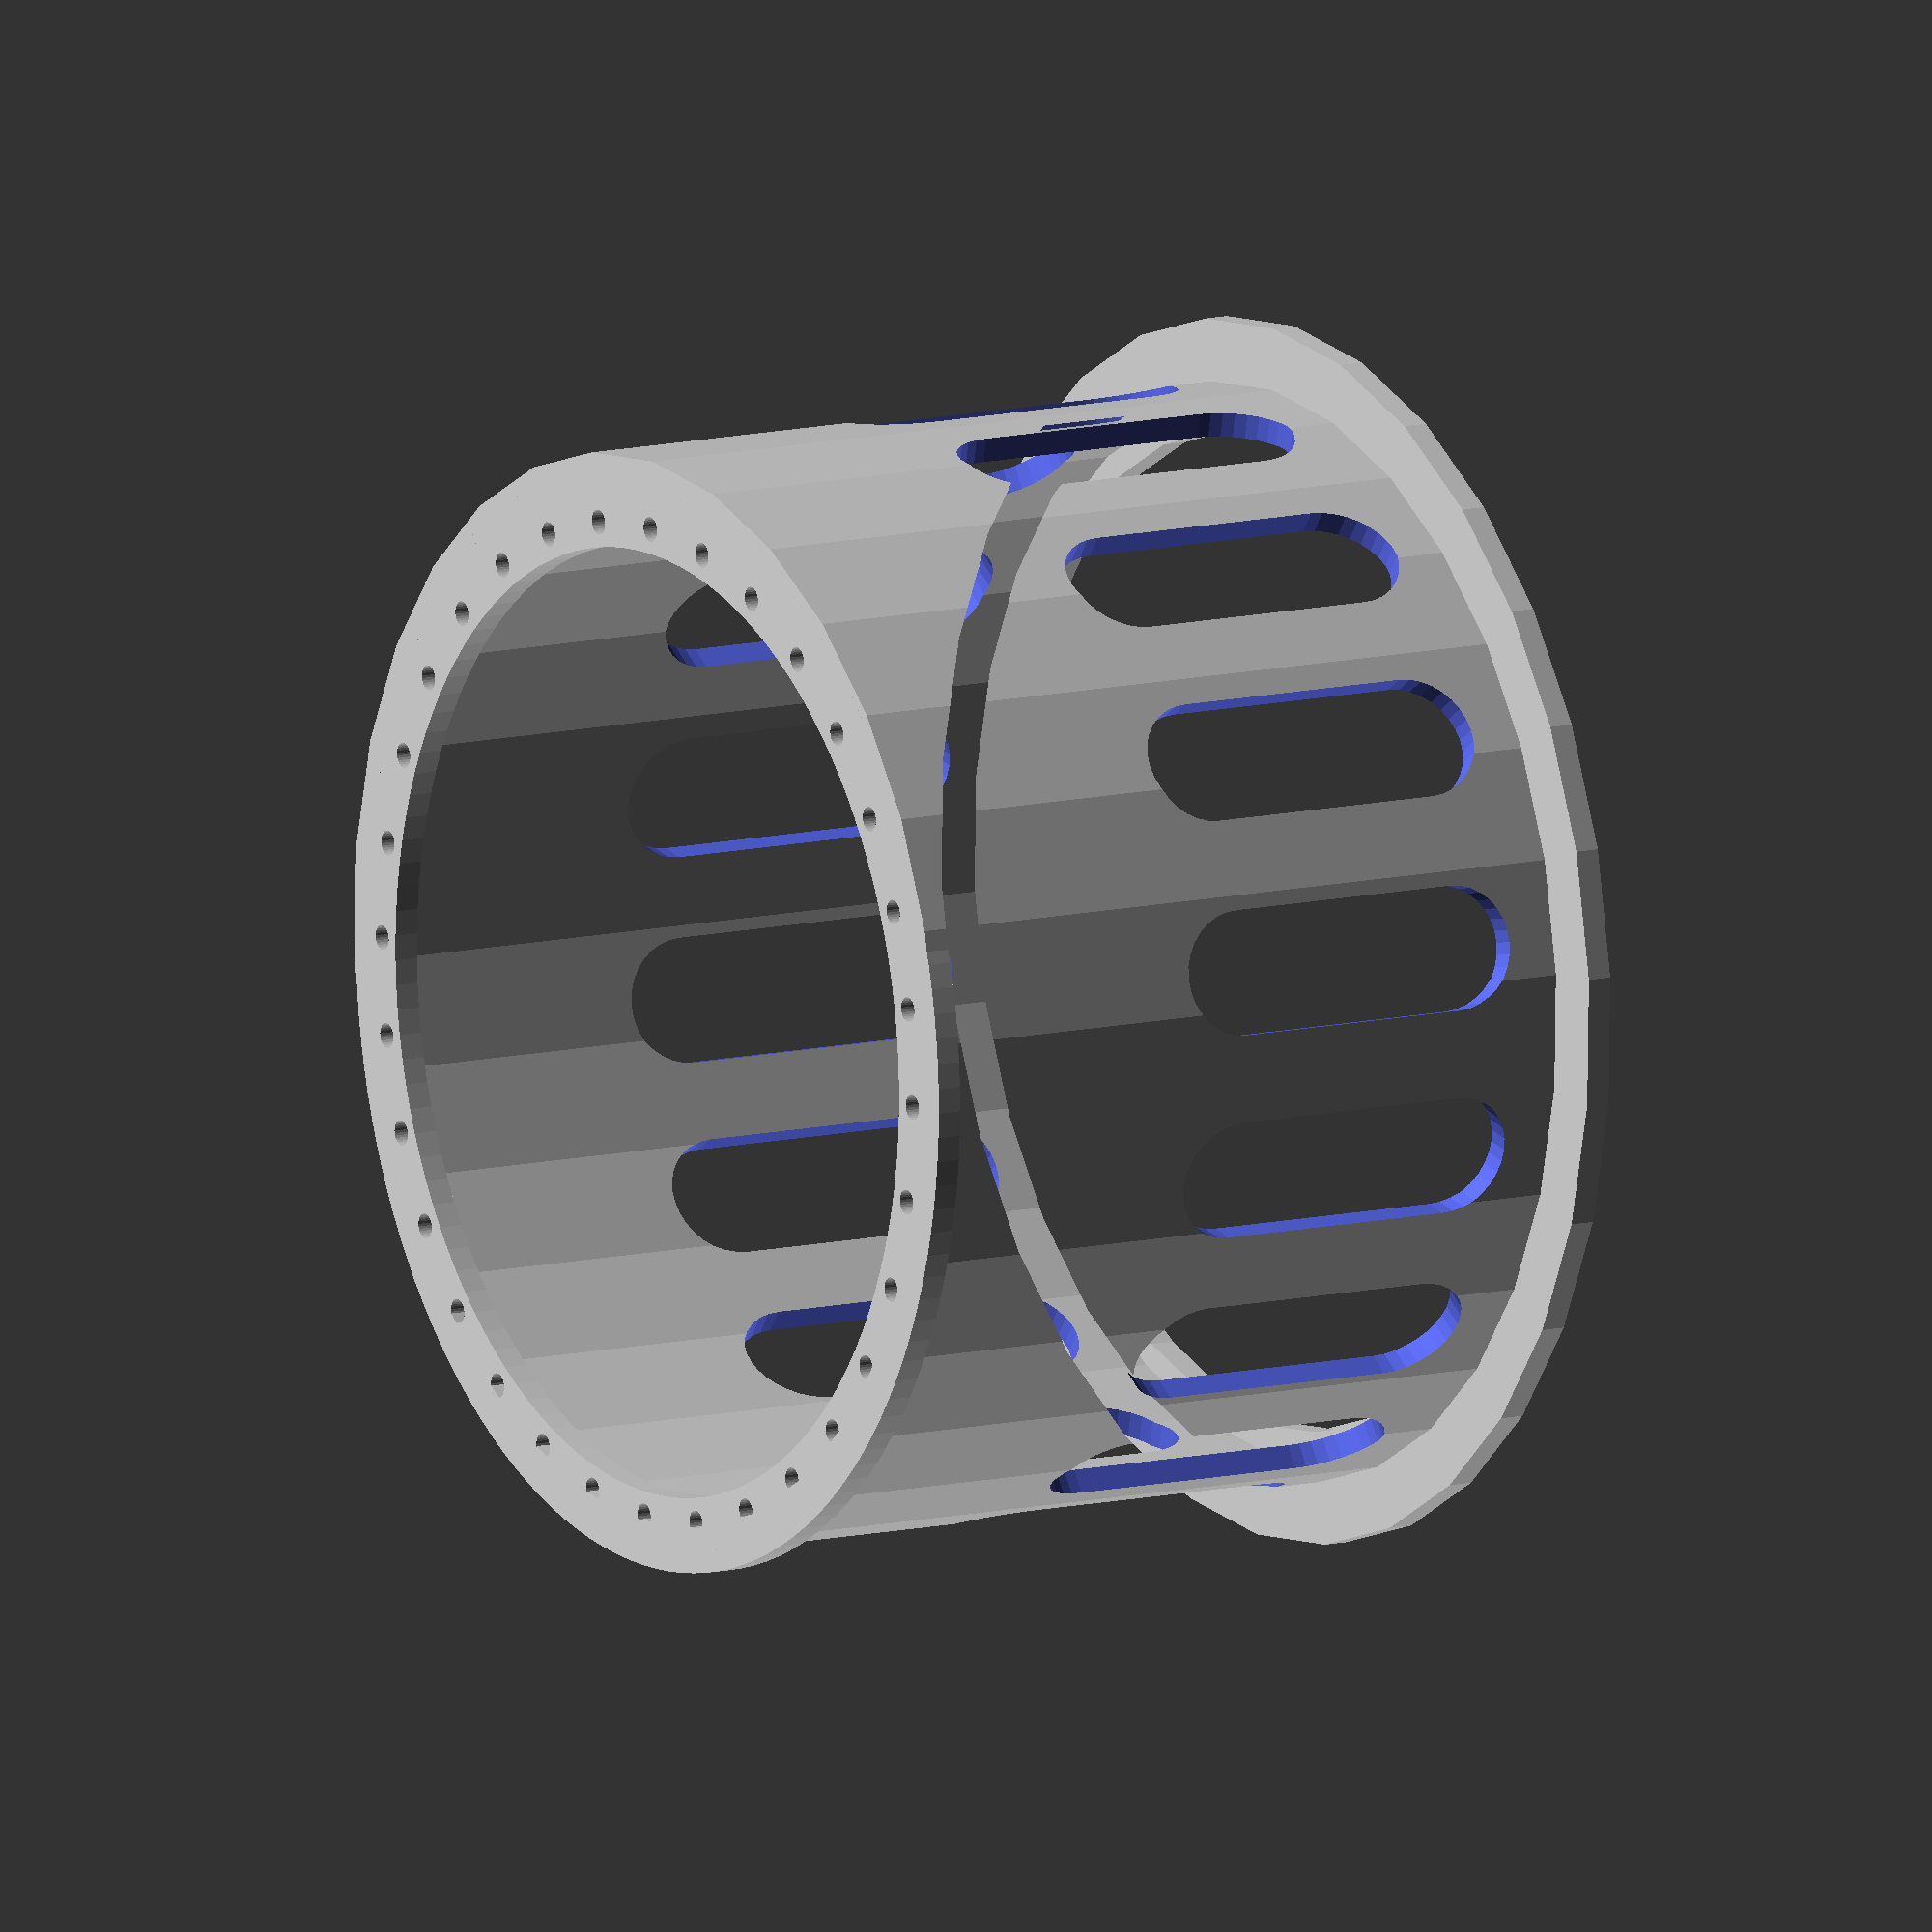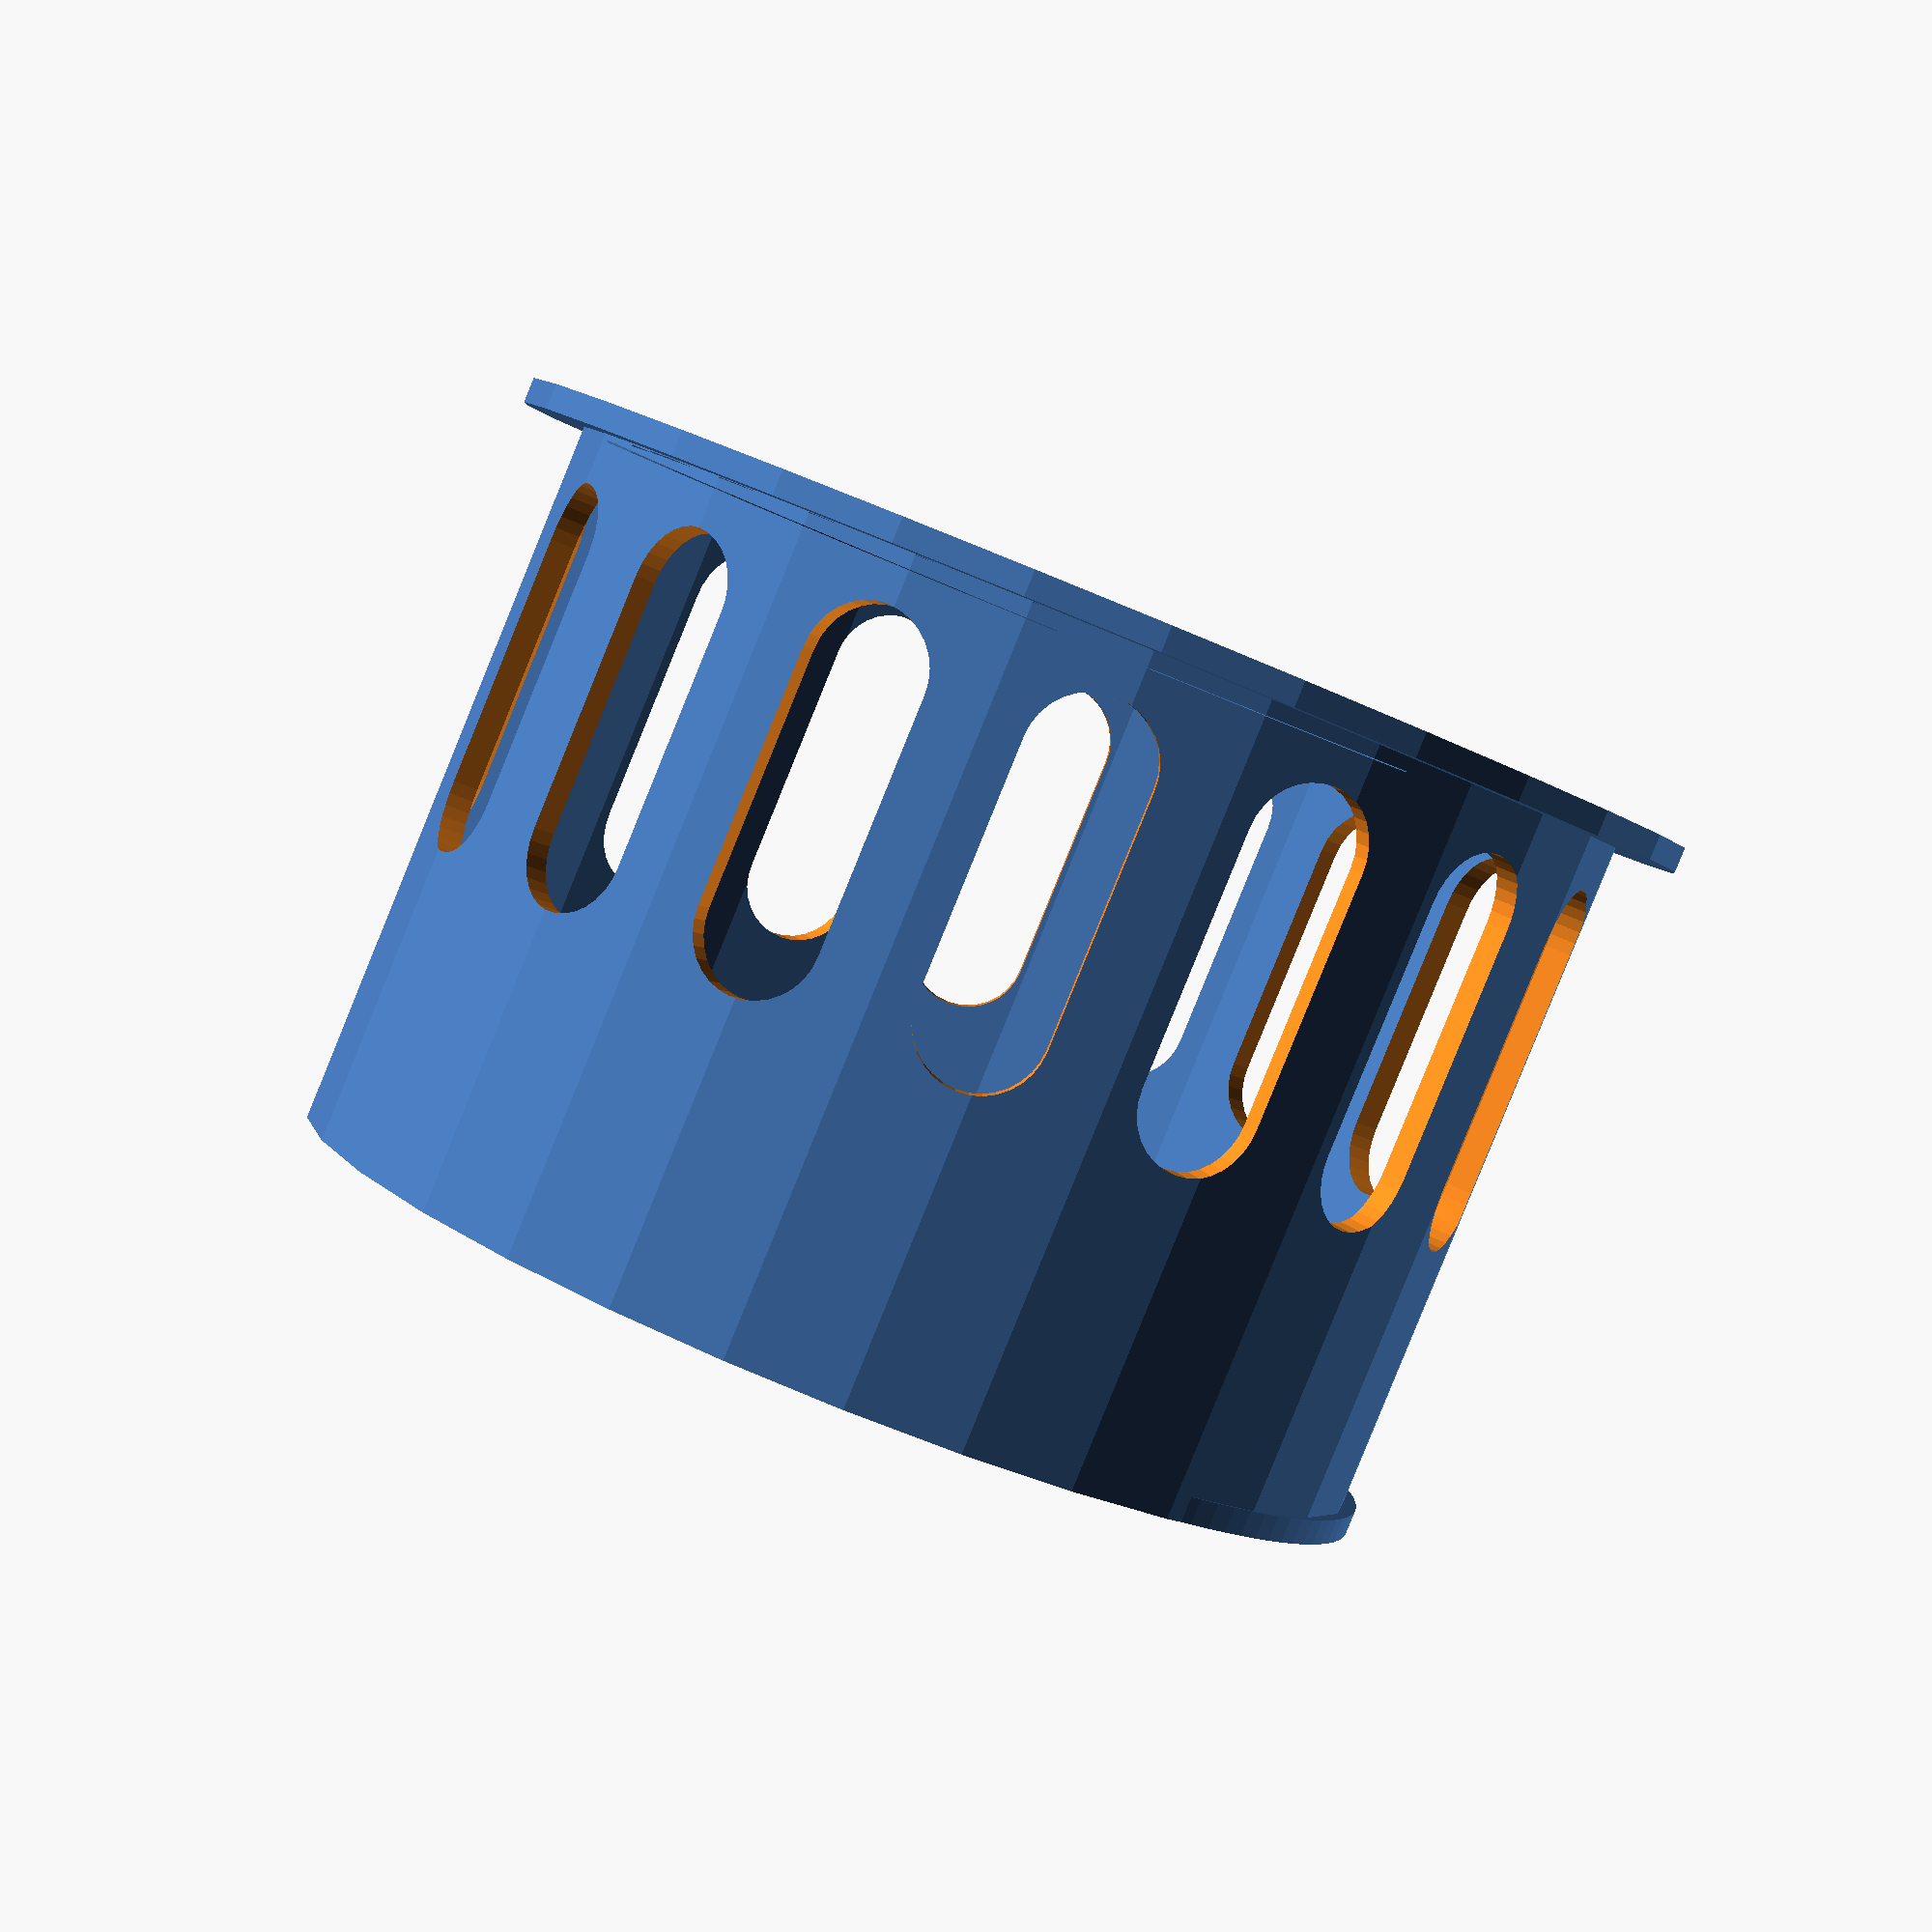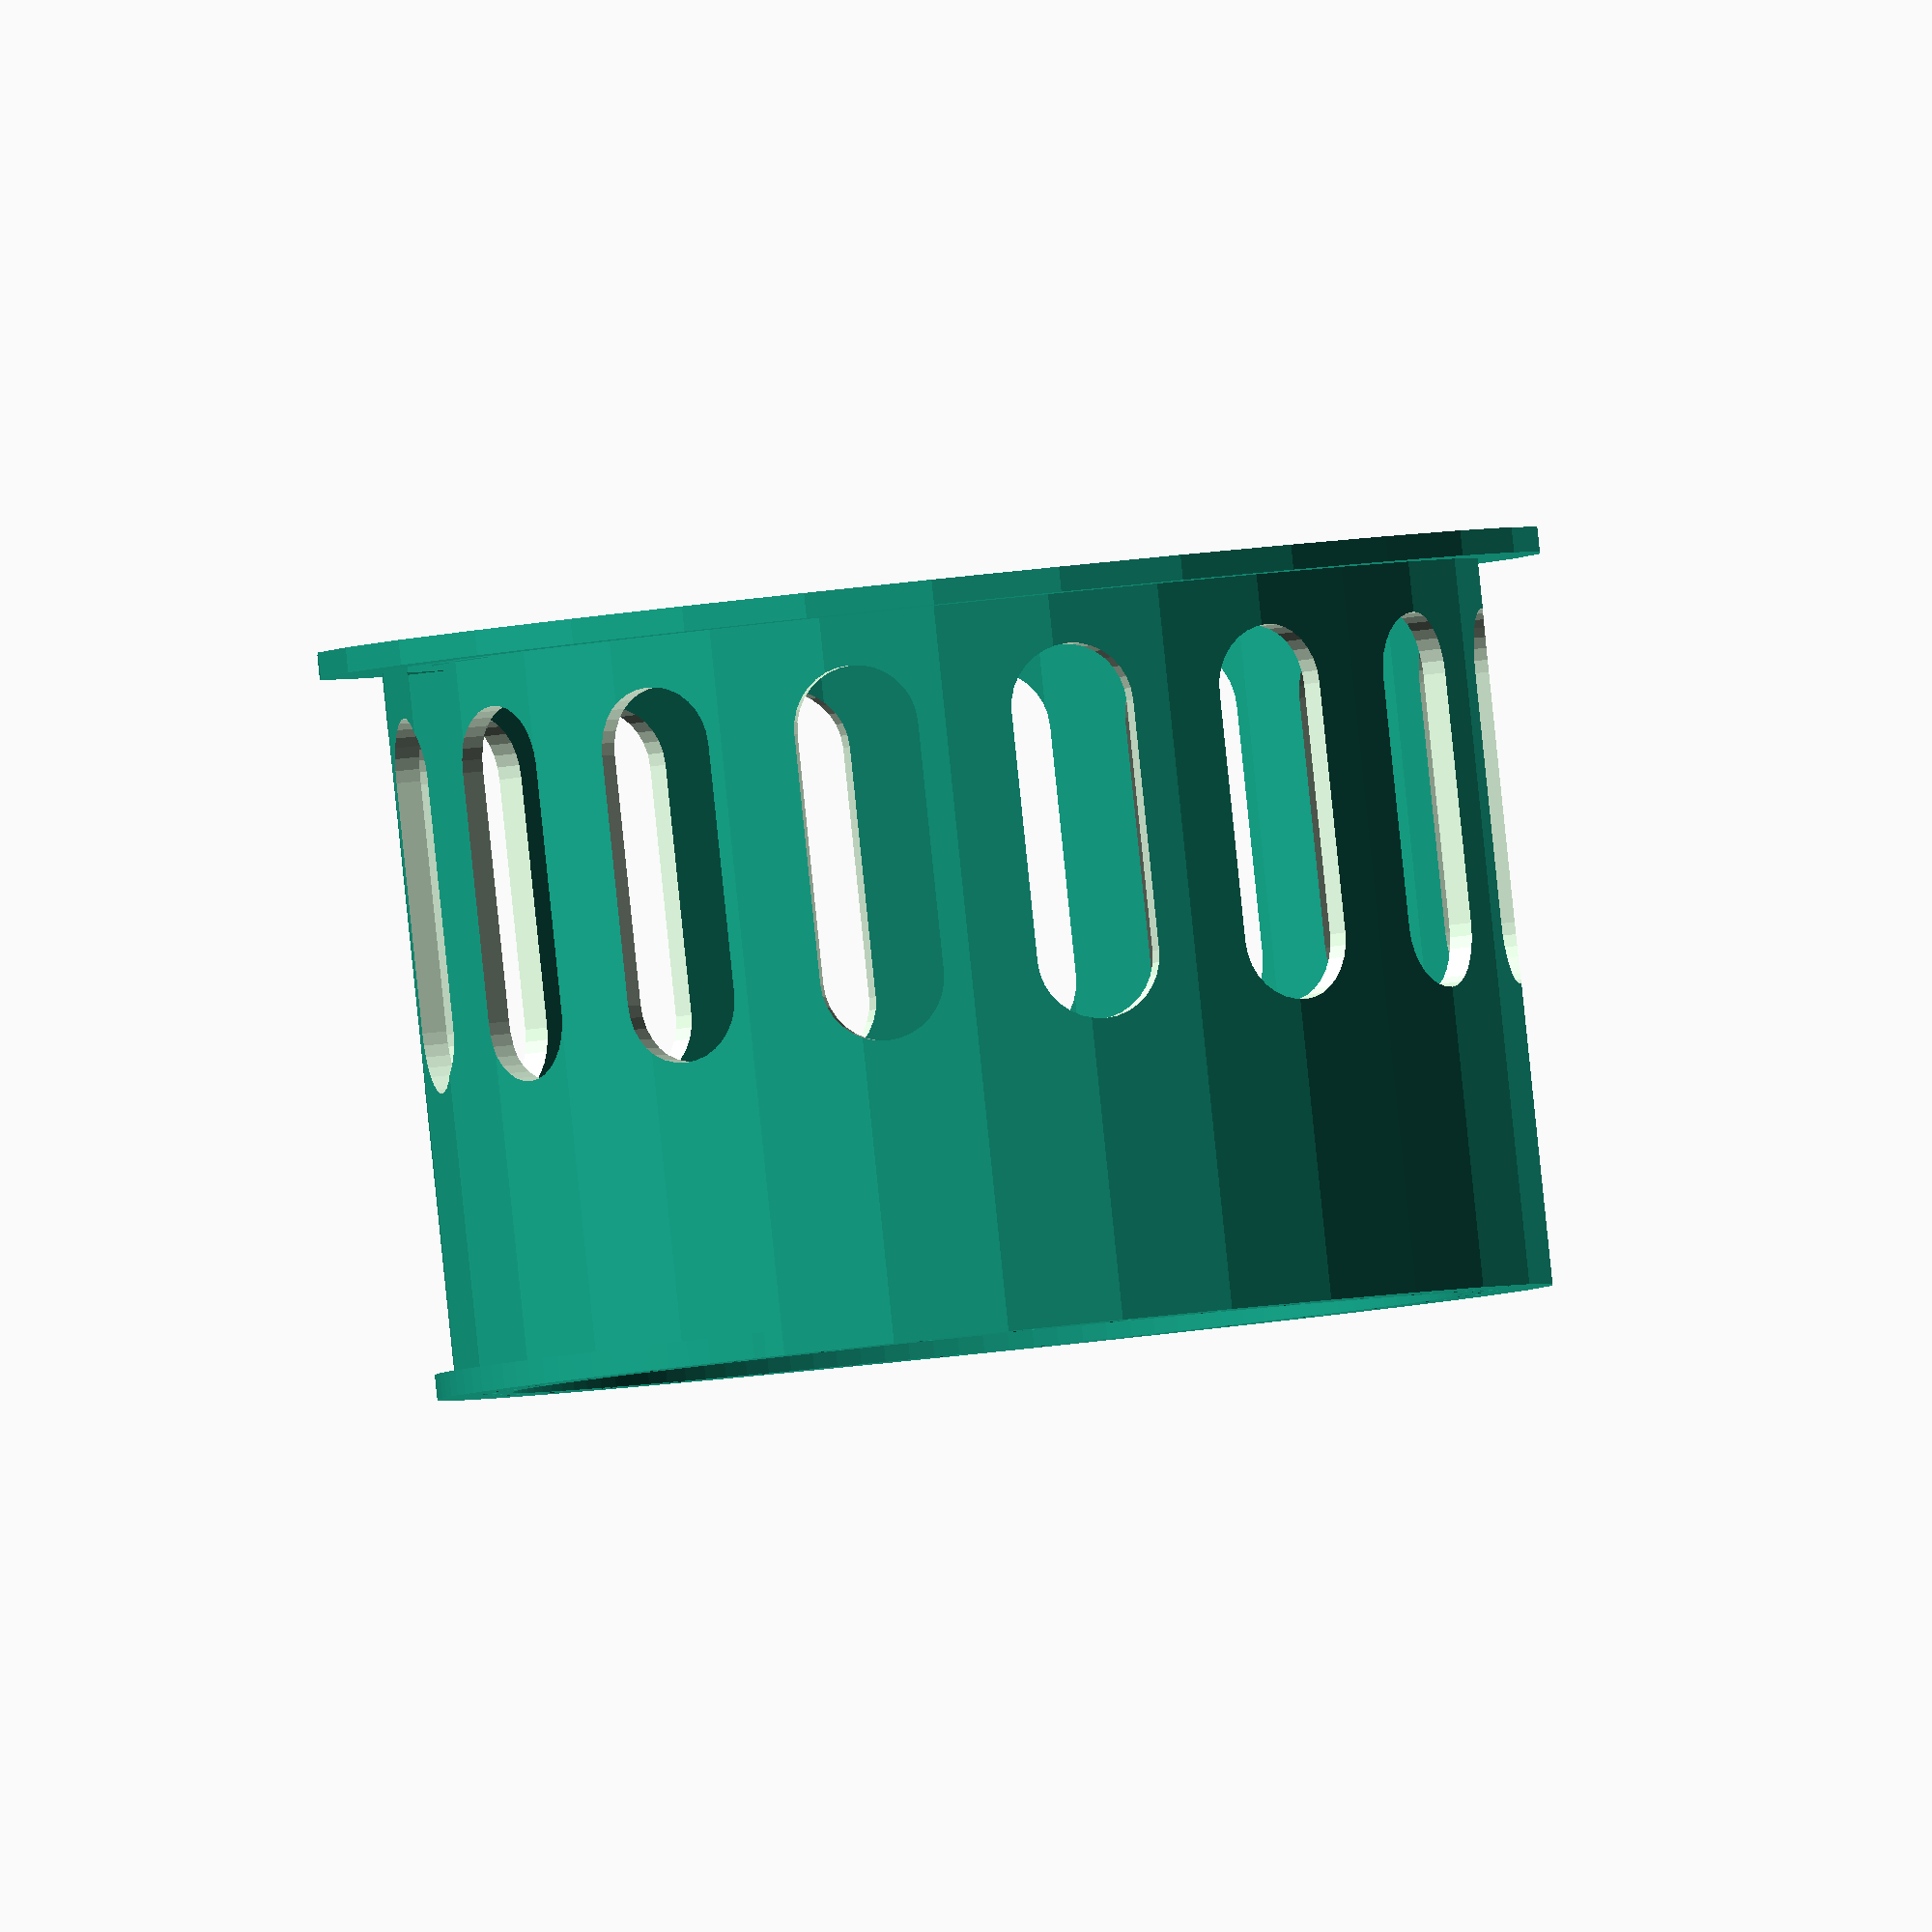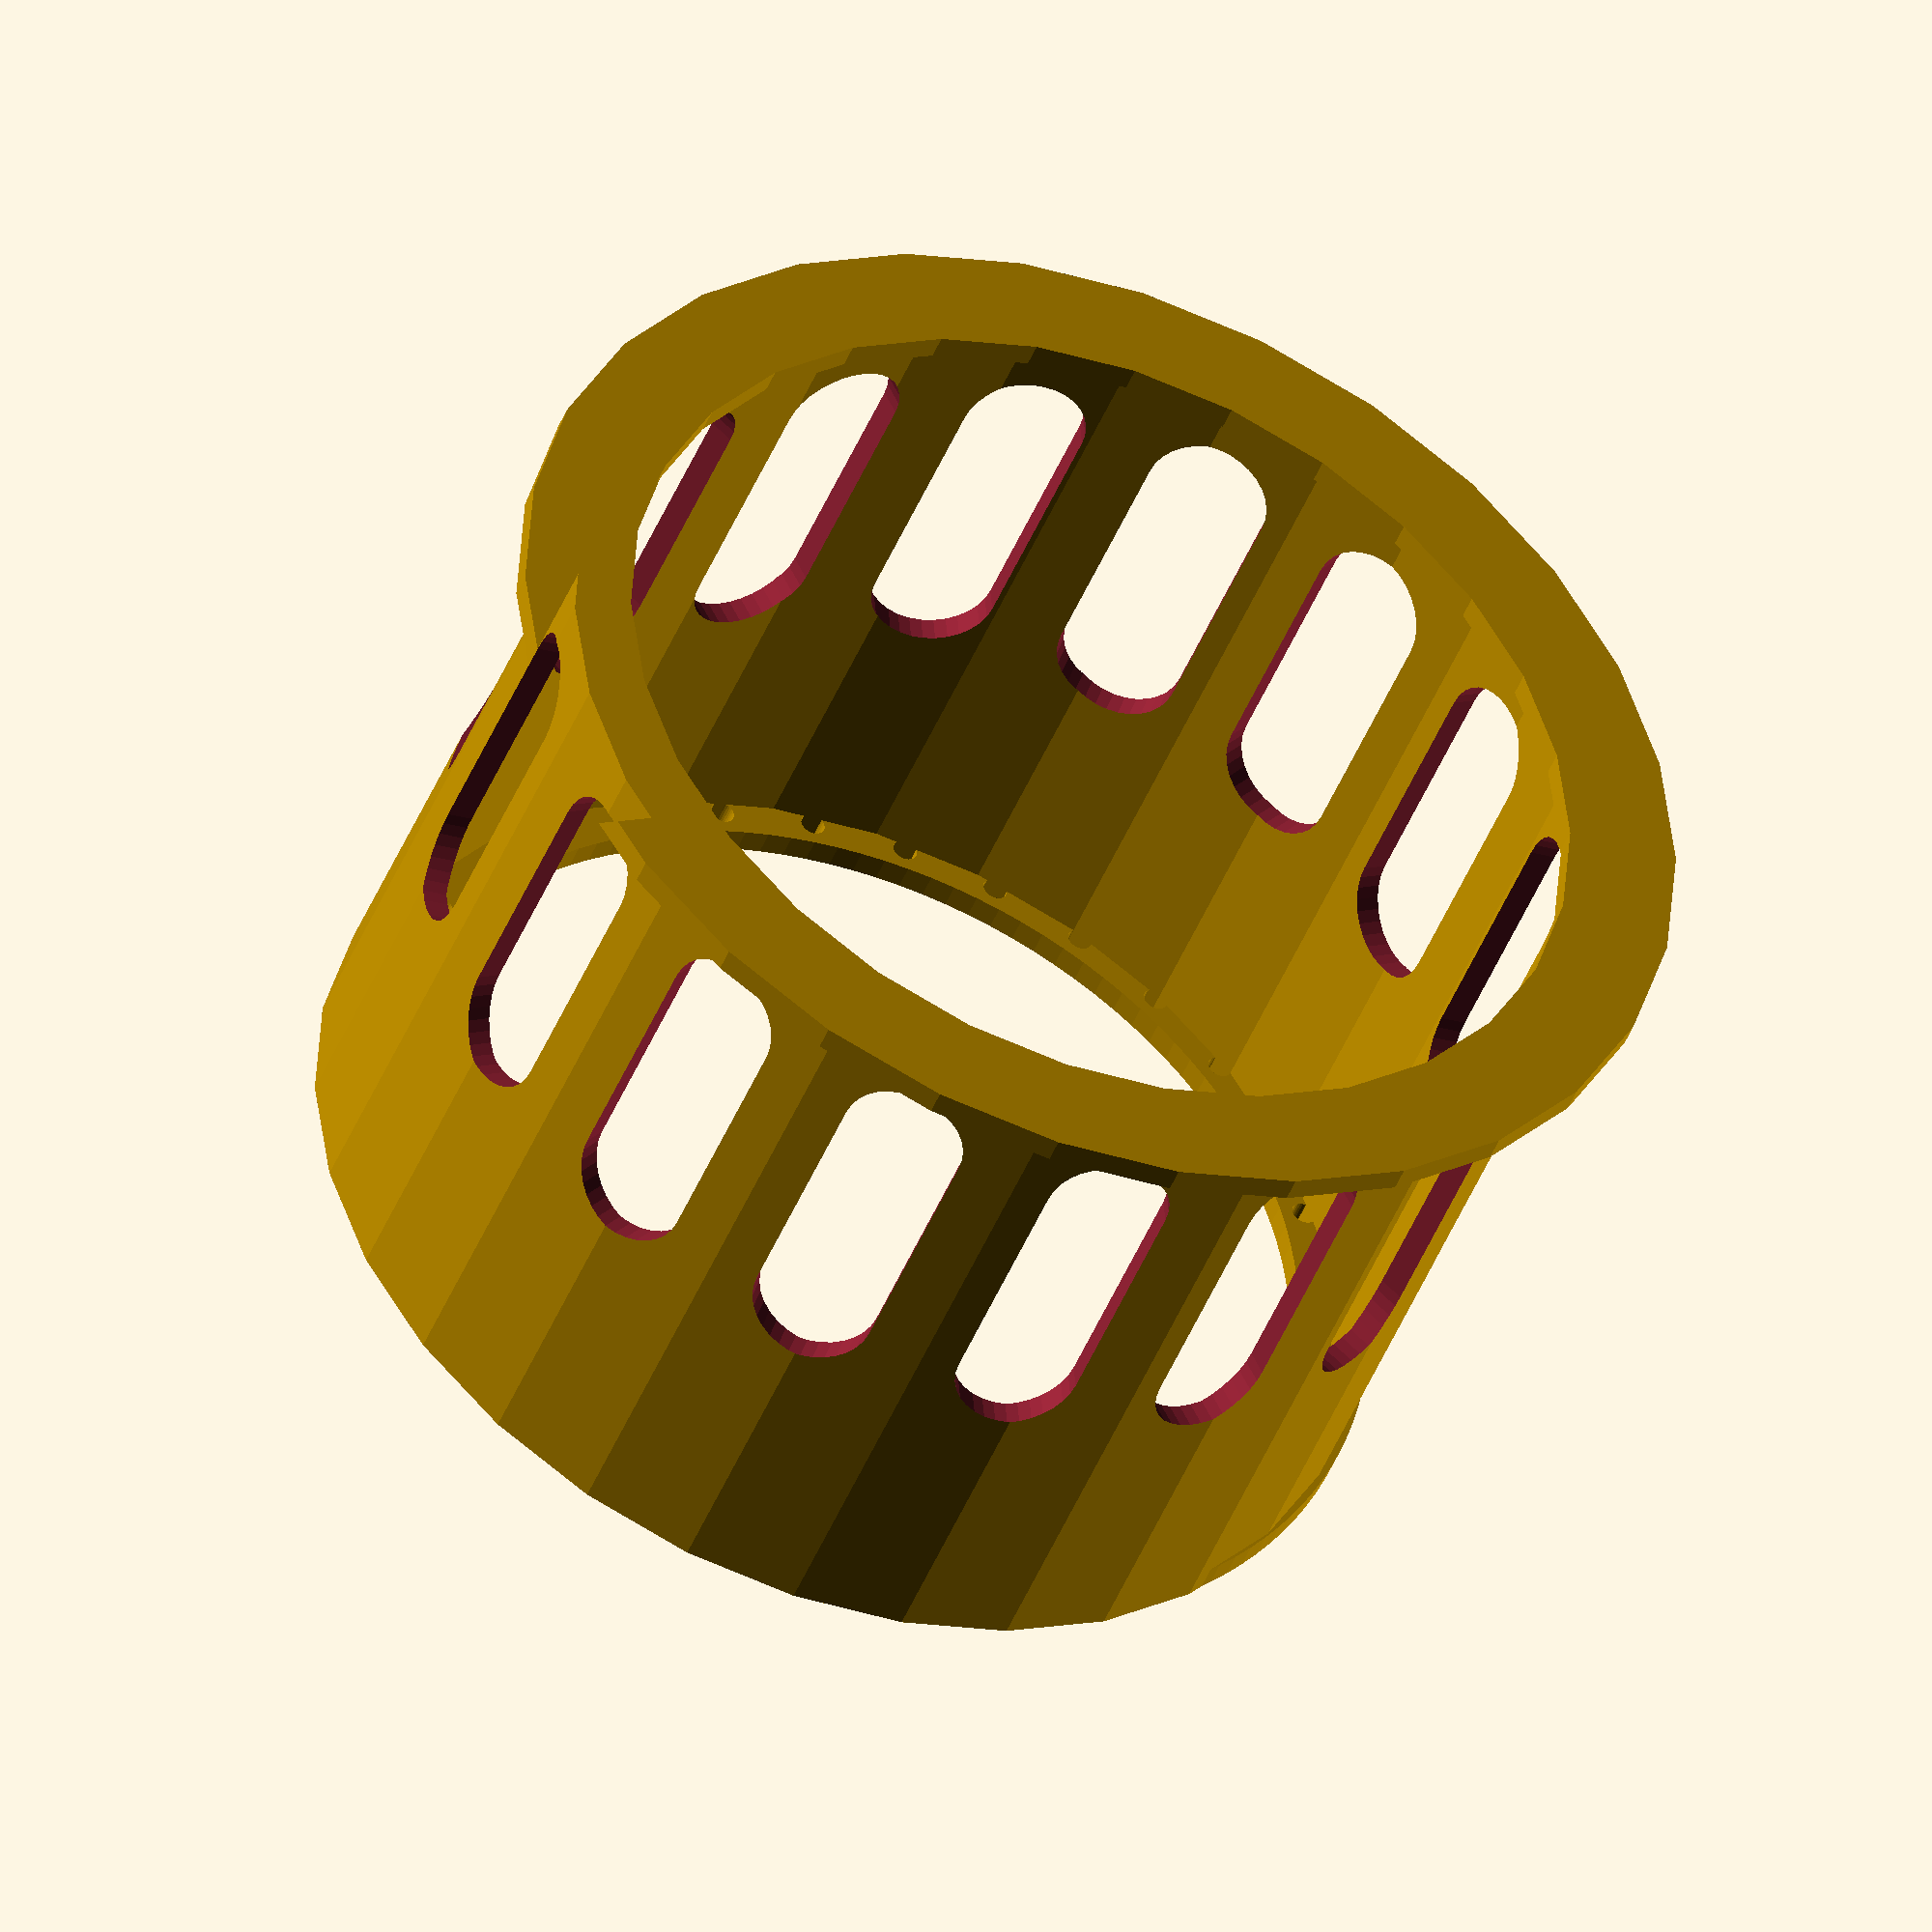
<openscad>
// Generated by Parametrix
ca_base_faceCut_000 = [ [ 49.0000, 0.0000 ],[ 49.0000, 2.0000 ],[ 44.0000, 2.0000 ],[ 44.0000, 60.0000 ],[ 42.0000, 60.0000 ],[ 42.0000, 2.0000 ],[ 40.0000, 2.0000 ],[ 40.0000, 0.0000 ],[ 49.0000, 0.0000 ] ];
cb_base_faceCut_000 = [  0, 1, 2, 3, 4, 5, 6, 7, 8 ];
a_base_faceCut = concat(ca_base_faceCut_000);
b_base_faceCut = [cb_base_faceCut_000];
ca_base_faceTop_000 = [ [ 44.0000, 0.0000 ],[ 43.9551, 1.9882 ],[ 43.8203, 3.9724 ],[ 43.5960, 5.9485 ],[ 43.2827, 7.9124 ],[ 42.8810, 9.8602 ],[ 42.3916, 11.7878 ],[ 41.8156, 13.6913 ],[ 41.1543, 15.5668 ],[ 40.4088, 17.4106 ],[ 39.5808, 19.2188 ],[ 38.6719, 20.9877 ],[ 37.6840, 22.7137 ],[ 36.6192, 24.3934 ],[ 35.4795, 26.0232 ],[ 34.2673, 27.5998 ],[ 32.9852, 29.1201 ],[ 31.6356, 30.5809 ],[ 30.2214, 31.9792 ],[ 28.7455, 33.3121 ],[ 27.2108, 34.5770 ],[ 25.6206, 35.7713 ],[ 23.9780, 36.8925 ],[ 22.2864, 37.9383 ],[ 20.5494, 38.9066 ],[ 18.7703, 39.7954 ],[ 16.9528, 40.6030 ],[ 15.1008, 41.3275 ],[ 13.2179, 41.9677 ],[ 11.3080, 42.5221 ],[ 9.3750, 42.9897 ],[ 7.4228, 43.3694 ],[ 5.4555, 43.6605 ],[ 3.4770, 43.8624 ],[ 1.4914, 43.9747 ],[ -0.4972, 43.9972 ],[ -2.4848, 43.9298 ],[ -4.4674, 43.7726 ],[ -6.4408, 43.5260 ],[ -8.4010, 43.1905 ],[ -10.3441, 42.7668 ],[ -12.2661, 42.2557 ],[ -14.1630, 41.6583 ],[ -16.0309, 40.9757 ],[ -17.8661, 40.2095 ],[ -19.6648, 39.3611 ],[ -21.4234, 38.4323 ],[ -23.1381, 37.4249 ],[ -24.8056, 36.3412 ],[ -26.4225, 35.1831 ],[ -27.9853, 33.9532 ],[ -29.4910, 32.6540 ],[ -30.9364, 31.2880 ],[ -32.3186, 29.8581 ],[ -33.6348, 28.3672 ],[ -34.8823, 26.8184 ],[ -36.0585, 25.2147 ],[ -37.1611, 23.5596 ],[ -38.1877, 21.8563 ],[ -39.1363, 20.1084 ],[ -40.0050, 18.3194 ],[ -40.7919, 16.4929 ],[ -41.4956, 14.6328 ],[ -42.1144, 12.7428 ],[ -42.6472, 10.8267 ],[ -43.0928, 8.8886 ],[ -43.4505, 6.9322 ],[ -43.7193, 4.9617 ],[ -43.8989, 2.9811 ],[ -43.9888, 0.9944 ],[ -43.9888, -0.9944 ],[ -43.8989, -2.9811 ],[ -43.7193, -4.9617 ],[ -43.4505, -6.9322 ],[ -43.0928, -8.8886 ],[ -42.6472, -10.8267 ],[ -42.1144, -12.7428 ],[ -41.4956, -14.6328 ],[ -40.7919, -16.4929 ],[ -40.0050, -18.3194 ],[ -39.1363, -20.1084 ],[ -38.1877, -21.8563 ],[ -37.1611, -23.5596 ],[ -36.0585, -25.2147 ],[ -34.8823, -26.8184 ],[ -33.6348, -28.3672 ],[ -32.3186, -29.8581 ],[ -30.9364, -31.2880 ],[ -29.4910, -32.6540 ],[ -27.9853, -33.9532 ],[ -26.4225, -35.1831 ],[ -24.8056, -36.3412 ],[ -23.1381, -37.4249 ],[ -21.4234, -38.4323 ],[ -19.6648, -39.3611 ],[ -17.8661, -40.2095 ],[ -16.0309, -40.9757 ],[ -14.1630, -41.6583 ],[ -12.2661, -42.2557 ],[ -10.3441, -42.7668 ],[ -8.4010, -43.1905 ],[ -6.4408, -43.5260 ],[ -4.4674, -43.7726 ],[ -2.4848, -43.9298 ],[ -0.4972, -43.9972 ],[ 1.4914, -43.9747 ],[ 3.4770, -43.8624 ],[ 5.4555, -43.6605 ],[ 7.4228, -43.3694 ],[ 9.3750, -42.9897 ],[ 11.3080, -42.5221 ],[ 13.2179, -41.9677 ],[ 15.1008, -41.3275 ],[ 16.9528, -40.6030 ],[ 18.7703, -39.7954 ],[ 20.5494, -38.9066 ],[ 22.2864, -37.9383 ],[ 23.9780, -36.8925 ],[ 25.6206, -35.7713 ],[ 27.2108, -34.5770 ],[ 28.7455, -33.3121 ],[ 30.2214, -31.9792 ],[ 31.6356, -30.5809 ],[ 32.9852, -29.1201 ],[ 34.2673, -27.5998 ],[ 35.4795, -26.0232 ],[ 36.6192, -24.3934 ],[ 37.6840, -22.7137 ],[ 38.6719, -20.9877 ],[ 39.5808, -19.2188 ],[ 40.4088, -17.4106 ],[ 41.1543, -15.5668 ],[ 41.8156, -13.6913 ],[ 42.3916, -11.7878 ],[ 42.8810, -9.8602 ],[ 43.2827, -7.9124 ],[ 43.5960, -5.9485 ],[ 43.8203, -3.9724 ],[ 43.9551, -1.9882 ],[ 44.0000, 0.0000 ] ];
cb_base_faceTop_000 = [  0, 1, 2, 3, 4, 5, 6, 7, 8, 9, 10, 11, 12, 13, 14, 15, 16, 17, 18, 19, 20, 21, 22, 23, 24, 25, 26, 27, 28, 29, 30, 31, 32, 33, 34, 35, 36, 37, 38, 39, 40, 41, 42, 43, 44, 45, 46, 47, 48, 49, 50, 51, 52, 53, 54, 55, 56, 57, 58, 59, 60, 61, 62, 63, 64, 65, 66, 67, 68, 69, 70, 71, 72, 73, 74, 75, 76, 77, 78, 79, 80, 81, 82, 83, 84, 85, 86, 87, 88, 89, 90, 91, 92, 93, 94, 95, 96, 97, 98, 99, 100, 101, 102, 103, 104, 105, 106, 107, 108, 109, 110, 111, 112, 113, 114, 115, 116, 117, 118, 119, 120, 121, 122, 123, 124, 125, 126, 127, 128, 129, 130, 131, 132, 133, 134, 135, 136, 137, 138, 139 ];
ca_base_faceTop_001 = [ [ 38.0000, 0.0000 ],[ 37.9479, 1.9888 ],[ 37.7918, 3.9721 ],[ 37.5322, 5.9445 ],[ 37.1696, 7.9006 ],[ 36.7052, 9.8351 ],[ 36.1401, 11.7426 ],[ 35.4761, 13.6180 ],[ 34.7147, 15.4560 ],[ 33.8582, 17.2516 ],[ 32.9090, 19.0000 ],[ 31.8695, 20.6963 ],[ 30.7426, 22.3358 ],[ 29.5315, 23.9142 ],[ 28.2395, 25.4270 ],[ 26.8701, 26.8701 ],[ 25.4270, 28.2395 ],[ 23.9142, 29.5315 ],[ 22.3358, 30.7426 ],[ 20.6963, 31.8695 ],[ 19.0000, 32.9090 ],[ 17.2516, 33.8582 ],[ 15.4560, 34.7147 ],[ 13.6180, 35.4761 ],[ 11.7426, 36.1401 ],[ 9.8351, 36.7052 ],[ 7.9006, 37.1696 ],[ 5.9445, 37.5322 ],[ 3.9721, 37.7918 ],[ 1.9888, 37.9479 ],[ 0.0000, 38.0000 ],[ -1.9888, 37.9479 ],[ -3.9721, 37.7918 ],[ -5.9445, 37.5322 ],[ -7.9006, 37.1696 ],[ -9.8351, 36.7052 ],[ -11.7426, 36.1401 ],[ -13.6180, 35.4761 ],[ -15.4560, 34.7147 ],[ -17.2516, 33.8582 ],[ -19.0000, 32.9090 ],[ -20.6963, 31.8695 ],[ -22.3358, 30.7426 ],[ -23.9142, 29.5315 ],[ -25.4270, 28.2395 ],[ -26.8701, 26.8701 ],[ -28.2395, 25.4270 ],[ -29.5315, 23.9142 ],[ -30.7426, 22.3358 ],[ -31.8695, 20.6963 ],[ -32.9090, 19.0000 ],[ -33.8582, 17.2516 ],[ -34.7147, 15.4560 ],[ -35.4761, 13.6180 ],[ -36.1401, 11.7426 ],[ -36.7052, 9.8351 ],[ -37.1696, 7.9006 ],[ -37.5322, 5.9445 ],[ -37.7918, 3.9721 ],[ -37.9479, 1.9888 ],[ -38.0000, 0.0000 ],[ -37.9479, -1.9888 ],[ -37.7918, -3.9721 ],[ -37.5322, -5.9445 ],[ -37.1696, -7.9006 ],[ -36.7052, -9.8351 ],[ -36.1401, -11.7426 ],[ -35.4761, -13.6180 ],[ -34.7147, -15.4560 ],[ -33.8582, -17.2516 ],[ -32.9090, -19.0000 ],[ -31.8695, -20.6963 ],[ -30.7426, -22.3358 ],[ -29.5315, -23.9142 ],[ -28.2395, -25.4270 ],[ -26.8701, -26.8701 ],[ -25.4270, -28.2395 ],[ -23.9142, -29.5315 ],[ -22.3358, -30.7426 ],[ -20.6963, -31.8695 ],[ -19.0000, -32.9090 ],[ -17.2516, -33.8582 ],[ -15.4560, -34.7147 ],[ -13.6180, -35.4761 ],[ -11.7426, -36.1401 ],[ -9.8351, -36.7052 ],[ -7.9006, -37.1696 ],[ -5.9445, -37.5322 ],[ -3.9721, -37.7918 ],[ -1.9888, -37.9479 ],[ -0.0000, -38.0000 ],[ 1.9888, -37.9479 ],[ 3.9721, -37.7918 ],[ 5.9445, -37.5322 ],[ 7.9006, -37.1696 ],[ 9.8351, -36.7052 ],[ 11.7426, -36.1401 ],[ 13.6180, -35.4761 ],[ 15.4560, -34.7147 ],[ 17.2516, -33.8582 ],[ 19.0000, -32.9090 ],[ 20.6963, -31.8695 ],[ 22.3358, -30.7426 ],[ 23.9142, -29.5315 ],[ 25.4270, -28.2395 ],[ 26.8701, -26.8701 ],[ 28.2395, -25.4270 ],[ 29.5315, -23.9142 ],[ 30.7426, -22.3358 ],[ 31.8695, -20.6963 ],[ 32.9090, -19.0000 ],[ 33.8582, -17.2516 ],[ 34.7147, -15.4560 ],[ 35.4761, -13.6180 ],[ 36.1401, -11.7426 ],[ 36.7052, -9.8351 ],[ 37.1696, -7.9006 ],[ 37.5322, -5.9445 ],[ 37.7918, -3.9721 ],[ 37.9479, -1.9888 ],[ 38.0000, 0.0000 ] ];
cb_base_faceTop_001 = [  140, 141, 142, 143, 144, 145, 146, 147, 148, 149, 150, 151, 152, 153, 154, 155, 156, 157, 158, 159, 160, 161, 162, 163, 164, 165, 166, 167, 168, 169, 170, 171, 172, 173, 174, 175, 176, 177, 178, 179, 180, 181, 182, 183, 184, 185, 186, 187, 188, 189, 190, 191, 192, 193, 194, 195, 196, 197, 198, 199, 200, 201, 202, 203, 204, 205, 206, 207, 208, 209, 210, 211, 212, 213, 214, 215, 216, 217, 218, 219, 220, 221, 222, 223, 224, 225, 226, 227, 228, 229, 230, 231, 232, 233, 234, 235, 236, 237, 238, 239, 240, 241, 242, 243, 244, 245, 246, 247, 248, 249, 250, 251, 252, 253, 254, 255, 256, 257, 258, 259, 260 ];
ca_base_faceTop_002 = [ [ 41.0000, 0.0000 ],[ 40.9808, 0.1951 ],[ 40.9239, 0.3827 ],[ 40.8315, 0.5556 ],[ 40.7071, 0.7071 ],[ 40.5556, 0.8315 ],[ 40.3827, 0.9239 ],[ 40.1951, 0.9808 ],[ 40.0000, 1.0000 ],[ 39.8049, 0.9808 ],[ 39.6173, 0.9239 ],[ 39.4444, 0.8315 ],[ 39.2929, 0.7071 ],[ 39.1685, 0.5556 ],[ 39.0761, 0.3827 ],[ 39.0192, 0.1951 ],[ 39.0000, 0.0000 ],[ 39.0192, -0.1951 ],[ 39.0761, -0.3827 ],[ 39.1685, -0.5556 ],[ 39.2929, -0.7071 ],[ 39.4444, -0.8315 ],[ 39.6173, -0.9239 ],[ 39.8049, -0.9808 ],[ 40.0000, -1.0000 ],[ 40.1951, -0.9808 ],[ 40.3827, -0.9239 ],[ 40.5556, -0.8315 ],[ 40.7071, -0.7071 ],[ 40.8315, -0.5556 ],[ 40.9239, -0.3827 ],[ 40.9808, -0.1951 ],[ 41.0000, 0.0000 ] ];
cb_base_faceTop_002 = [  261, 262, 263, 264, 265, 266, 267, 268, 269, 270, 271, 272, 273, 274, 275, 276, 277, 278, 279, 280, 281, 282, 283, 284, 285, 286, 287, 288, 289, 290, 291, 292, 293 ];
ca_base_faceTop_003 = [ [ 40.2314, 7.8036 ],[ 40.2122, 7.9987 ],[ 40.1553, 8.1863 ],[ 40.0629, 8.3592 ],[ 39.9385, 8.5107 ],[ 39.7870, 8.6351 ],[ 39.6141, 8.7275 ],[ 39.4265, 8.7844 ],[ 39.2314, 8.8036 ],[ 39.0363, 8.7844 ],[ 38.8487, 8.7275 ],[ 38.6758, 8.6351 ],[ 38.5243, 8.5107 ],[ 38.3999, 8.3592 ],[ 38.3075, 8.1863 ],[ 38.2506, 7.9987 ],[ 38.2314, 7.8036 ],[ 38.2506, 7.6085 ],[ 38.3075, 7.4209 ],[ 38.3999, 7.2480 ],[ 38.5243, 7.0965 ],[ 38.6758, 6.9721 ],[ 38.8487, 6.8797 ],[ 39.0363, 6.8228 ],[ 39.2314, 6.8036 ],[ 39.4265, 6.8228 ],[ 39.6141, 6.8797 ],[ 39.7870, 6.9721 ],[ 39.9385, 7.0965 ],[ 40.0629, 7.2480 ],[ 40.1553, 7.4209 ],[ 40.2122, 7.6085 ],[ 40.2314, 7.8036 ] ];
cb_base_faceTop_003 = [  294, 295, 296, 297, 298, 299, 300, 301, 302, 303, 304, 305, 306, 307, 308, 309, 310, 311, 312, 313, 314, 315, 316, 317, 318, 319, 320, 321, 322, 323, 324, 325, 326 ];
ca_base_faceTop_004 = [ [ 37.9552, 15.3073 ],[ 37.9360, 15.5024 ],[ 37.8791, 15.6900 ],[ 37.7867, 15.8629 ],[ 37.6623, 16.0144 ],[ 37.5108, 16.1388 ],[ 37.3379, 16.2312 ],[ 37.1503, 16.2881 ],[ 36.9552, 16.3073 ],[ 36.7601, 16.2881 ],[ 36.5725, 16.2312 ],[ 36.3996, 16.1388 ],[ 36.2481, 16.0144 ],[ 36.1237, 15.8629 ],[ 36.0313, 15.6900 ],[ 35.9744, 15.5024 ],[ 35.9552, 15.3073 ],[ 35.9744, 15.1122 ],[ 36.0313, 14.9247 ],[ 36.1237, 14.7518 ],[ 36.2481, 14.6002 ],[ 36.3996, 14.4759 ],[ 36.5725, 14.3835 ],[ 36.7601, 14.3266 ],[ 36.9552, 14.3073 ],[ 37.1503, 14.3266 ],[ 37.3379, 14.3835 ],[ 37.5108, 14.4759 ],[ 37.6623, 14.6002 ],[ 37.7867, 14.7518 ],[ 37.8791, 14.9247 ],[ 37.9360, 15.1122 ],[ 37.9552, 15.3073 ] ];
cb_base_faceTop_004 = [  327, 328, 329, 330, 331, 332, 333, 334, 335, 336, 337, 338, 339, 340, 341, 342, 343, 344, 345, 346, 347, 348, 349, 350, 351, 352, 353, 354, 355, 356, 357, 358, 359 ];
ca_base_faceTop_005 = [ [ 34.2588, 22.2228 ],[ 34.2396, 22.4179 ],[ 34.1827, 22.6055 ],[ 34.0903, 22.7784 ],[ 33.9659, 22.9299 ],[ 33.8144, 23.0543 ],[ 33.6415, 23.1467 ],[ 33.4539, 23.2036 ],[ 33.2588, 23.2228 ],[ 33.0637, 23.2036 ],[ 32.8761, 23.1467 ],[ 32.7032, 23.0543 ],[ 32.5517, 22.9299 ],[ 32.4273, 22.7784 ],[ 32.3349, 22.6055 ],[ 32.2780, 22.4179 ],[ 32.2588, 22.2228 ],[ 32.2780, 22.0277 ],[ 32.3349, 21.8401 ],[ 32.4273, 21.6672 ],[ 32.5517, 21.5157 ],[ 32.7032, 21.3913 ],[ 32.8761, 21.2989 ],[ 33.0637, 21.2420 ],[ 33.2588, 21.2228 ],[ 33.4539, 21.2420 ],[ 33.6415, 21.2989 ],[ 33.8144, 21.3913 ],[ 33.9659, 21.5157 ],[ 34.0903, 21.6672 ],[ 34.1827, 21.8401 ],[ 34.2396, 22.0277 ],[ 34.2588, 22.2228 ] ];
cb_base_faceTop_005 = [  360, 361, 362, 363, 364, 365, 366, 367, 368, 369, 370, 371, 372, 373, 374, 375, 376, 377, 378, 379, 380, 381, 382, 383, 384, 385, 386, 387, 388, 389, 390, 391, 392 ];
ca_base_faceTop_006 = [ [ 29.2843, 28.2843 ],[ 29.2651, 28.4794 ],[ 29.2082, 28.6670 ],[ 29.1157, 28.8398 ],[ 28.9914, 28.9914 ],[ 28.8398, 29.1157 ],[ 28.6670, 29.2082 ],[ 28.4794, 29.2651 ],[ 28.2843, 29.2843 ],[ 28.0892, 29.2651 ],[ 27.9016, 29.2082 ],[ 27.7287, 29.1157 ],[ 27.5772, 28.9914 ],[ 27.4528, 28.8398 ],[ 27.3604, 28.6670 ],[ 27.3035, 28.4794 ],[ 27.2843, 28.2843 ],[ 27.3035, 28.0892 ],[ 27.3604, 27.9016 ],[ 27.4528, 27.7287 ],[ 27.5772, 27.5772 ],[ 27.7287, 27.4528 ],[ 27.9016, 27.3604 ],[ 28.0892, 27.3035 ],[ 28.2843, 27.2843 ],[ 28.4794, 27.3035 ],[ 28.6670, 27.3604 ],[ 28.8398, 27.4528 ],[ 28.9914, 27.5772 ],[ 29.1157, 27.7287 ],[ 29.2082, 27.9016 ],[ 29.2651, 28.0892 ],[ 29.2843, 28.2843 ] ];
cb_base_faceTop_006 = [  393, 394, 395, 396, 397, 398, 399, 400, 401, 402, 403, 404, 405, 406, 407, 408, 409, 410, 411, 412, 413, 414, 415, 416, 417, 418, 419, 420, 421, 422, 423, 424, 425 ];
ca_base_faceTop_007 = [ [ 23.2228, 33.2588 ],[ 23.2036, 33.4539 ],[ 23.1467, 33.6415 ],[ 23.0543, 33.8144 ],[ 22.9299, 33.9659 ],[ 22.7784, 34.0903 ],[ 22.6055, 34.1827 ],[ 22.4179, 34.2396 ],[ 22.2228, 34.2588 ],[ 22.0277, 34.2396 ],[ 21.8401, 34.1827 ],[ 21.6672, 34.0903 ],[ 21.5157, 33.9659 ],[ 21.3913, 33.8144 ],[ 21.2989, 33.6415 ],[ 21.2420, 33.4539 ],[ 21.2228, 33.2588 ],[ 21.2420, 33.0637 ],[ 21.2989, 32.8761 ],[ 21.3913, 32.7032 ],[ 21.5157, 32.5517 ],[ 21.6672, 32.4273 ],[ 21.8401, 32.3349 ],[ 22.0277, 32.2780 ],[ 22.2228, 32.2588 ],[ 22.4179, 32.2780 ],[ 22.6055, 32.3349 ],[ 22.7784, 32.4273 ],[ 22.9299, 32.5517 ],[ 23.0543, 32.7032 ],[ 23.1467, 32.8761 ],[ 23.2036, 33.0637 ],[ 23.2228, 33.2588 ] ];
cb_base_faceTop_007 = [  426, 427, 428, 429, 430, 431, 432, 433, 434, 435, 436, 437, 438, 439, 440, 441, 442, 443, 444, 445, 446, 447, 448, 449, 450, 451, 452, 453, 454, 455, 456, 457, 458 ];
ca_base_faceTop_008 = [ [ 16.3073, 36.9552 ],[ 16.2881, 37.1503 ],[ 16.2312, 37.3379 ],[ 16.1388, 37.5108 ],[ 16.0144, 37.6623 ],[ 15.8629, 37.7867 ],[ 15.6900, 37.8791 ],[ 15.5024, 37.9360 ],[ 15.3073, 37.9552 ],[ 15.1122, 37.9360 ],[ 14.9247, 37.8791 ],[ 14.7518, 37.7867 ],[ 14.6002, 37.6623 ],[ 14.4759, 37.5108 ],[ 14.3835, 37.3379 ],[ 14.3266, 37.1503 ],[ 14.3073, 36.9552 ],[ 14.3266, 36.7601 ],[ 14.3835, 36.5725 ],[ 14.4759, 36.3996 ],[ 14.6002, 36.2481 ],[ 14.7518, 36.1237 ],[ 14.9247, 36.0313 ],[ 15.1122, 35.9744 ],[ 15.3073, 35.9552 ],[ 15.5024, 35.9744 ],[ 15.6900, 36.0313 ],[ 15.8629, 36.1237 ],[ 16.0144, 36.2481 ],[ 16.1388, 36.3996 ],[ 16.2312, 36.5725 ],[ 16.2881, 36.7601 ],[ 16.3073, 36.9552 ] ];
cb_base_faceTop_008 = [  459, 460, 461, 462, 463, 464, 465, 466, 467, 468, 469, 470, 471, 472, 473, 474, 475, 476, 477, 478, 479, 480, 481, 482, 483, 484, 485, 486, 487, 488, 489, 490, 491 ];
ca_base_faceTop_009 = [ [ 8.8036, 39.2314 ],[ 8.7844, 39.4265 ],[ 8.7275, 39.6141 ],[ 8.6351, 39.7870 ],[ 8.5107, 39.9385 ],[ 8.3592, 40.0629 ],[ 8.1863, 40.1553 ],[ 7.9987, 40.2122 ],[ 7.8036, 40.2314 ],[ 7.6085, 40.2122 ],[ 7.4209, 40.1553 ],[ 7.2480, 40.0629 ],[ 7.0965, 39.9385 ],[ 6.9721, 39.7870 ],[ 6.8797, 39.6141 ],[ 6.8228, 39.4265 ],[ 6.8036, 39.2314 ],[ 6.8228, 39.0363 ],[ 6.8797, 38.8487 ],[ 6.9721, 38.6758 ],[ 7.0965, 38.5243 ],[ 7.2480, 38.3999 ],[ 7.4209, 38.3075 ],[ 7.6085, 38.2506 ],[ 7.8036, 38.2314 ],[ 7.9987, 38.2506 ],[ 8.1863, 38.3075 ],[ 8.3592, 38.3999 ],[ 8.5107, 38.5243 ],[ 8.6351, 38.6758 ],[ 8.7275, 38.8487 ],[ 8.7844, 39.0363 ],[ 8.8036, 39.2314 ] ];
cb_base_faceTop_009 = [  492, 493, 494, 495, 496, 497, 498, 499, 500, 501, 502, 503, 504, 505, 506, 507, 508, 509, 510, 511, 512, 513, 514, 515, 516, 517, 518, 519, 520, 521, 522, 523, 524 ];
ca_base_faceTop_010 = [ [ 1.0000, 40.0000 ],[ 0.9808, 40.1951 ],[ 0.9239, 40.3827 ],[ 0.8315, 40.5556 ],[ 0.7071, 40.7071 ],[ 0.5556, 40.8315 ],[ 0.3827, 40.9239 ],[ 0.1951, 40.9808 ],[ 0.0000, 41.0000 ],[ -0.1951, 40.9808 ],[ -0.3827, 40.9239 ],[ -0.5556, 40.8315 ],[ -0.7071, 40.7071 ],[ -0.8315, 40.5556 ],[ -0.9239, 40.3827 ],[ -0.9808, 40.1951 ],[ -1.0000, 40.0000 ],[ -0.9808, 39.8049 ],[ -0.9239, 39.6173 ],[ -0.8315, 39.4444 ],[ -0.7071, 39.2929 ],[ -0.5556, 39.1685 ],[ -0.3827, 39.0761 ],[ -0.1951, 39.0192 ],[ 0.0000, 39.0000 ],[ 0.1951, 39.0192 ],[ 0.3827, 39.0761 ],[ 0.5556, 39.1685 ],[ 0.7071, 39.2929 ],[ 0.8315, 39.4444 ],[ 0.9239, 39.6173 ],[ 0.9808, 39.8049 ],[ 1.0000, 40.0000 ] ];
cb_base_faceTop_010 = [  525, 526, 527, 528, 529, 530, 531, 532, 533, 534, 535, 536, 537, 538, 539, 540, 541, 542, 543, 544, 545, 546, 547, 548, 549, 550, 551, 552, 553, 554, 555, 556, 557 ];
ca_base_faceTop_011 = [ [ -6.8036, 39.2314 ],[ -6.8228, 39.4265 ],[ -6.8797, 39.6141 ],[ -6.9721, 39.7870 ],[ -7.0965, 39.9385 ],[ -7.2480, 40.0629 ],[ -7.4209, 40.1553 ],[ -7.6085, 40.2122 ],[ -7.8036, 40.2314 ],[ -7.9987, 40.2122 ],[ -8.1863, 40.1553 ],[ -8.3592, 40.0629 ],[ -8.5107, 39.9385 ],[ -8.6351, 39.7870 ],[ -8.7275, 39.6141 ],[ -8.7844, 39.4265 ],[ -8.8036, 39.2314 ],[ -8.7844, 39.0363 ],[ -8.7275, 38.8487 ],[ -8.6351, 38.6758 ],[ -8.5107, 38.5243 ],[ -8.3592, 38.3999 ],[ -8.1863, 38.3075 ],[ -7.9987, 38.2506 ],[ -7.8036, 38.2314 ],[ -7.6085, 38.2506 ],[ -7.4209, 38.3075 ],[ -7.2480, 38.3999 ],[ -7.0965, 38.5243 ],[ -6.9721, 38.6758 ],[ -6.8797, 38.8487 ],[ -6.8228, 39.0363 ],[ -6.8036, 39.2314 ] ];
cb_base_faceTop_011 = [  558, 559, 560, 561, 562, 563, 564, 565, 566, 567, 568, 569, 570, 571, 572, 573, 574, 575, 576, 577, 578, 579, 580, 581, 582, 583, 584, 585, 586, 587, 588, 589, 590 ];
ca_base_faceTop_012 = [ [ -14.3073, 36.9552 ],[ -14.3266, 37.1503 ],[ -14.3835, 37.3379 ],[ -14.4759, 37.5108 ],[ -14.6002, 37.6623 ],[ -14.7518, 37.7867 ],[ -14.9247, 37.8791 ],[ -15.1122, 37.9360 ],[ -15.3073, 37.9552 ],[ -15.5024, 37.9360 ],[ -15.6900, 37.8791 ],[ -15.8629, 37.7867 ],[ -16.0144, 37.6623 ],[ -16.1388, 37.5108 ],[ -16.2312, 37.3379 ],[ -16.2881, 37.1503 ],[ -16.3073, 36.9552 ],[ -16.2881, 36.7601 ],[ -16.2312, 36.5725 ],[ -16.1388, 36.3996 ],[ -16.0144, 36.2481 ],[ -15.8629, 36.1237 ],[ -15.6900, 36.0313 ],[ -15.5024, 35.9744 ],[ -15.3073, 35.9552 ],[ -15.1122, 35.9744 ],[ -14.9247, 36.0313 ],[ -14.7518, 36.1237 ],[ -14.6002, 36.2481 ],[ -14.4759, 36.3996 ],[ -14.3835, 36.5725 ],[ -14.3266, 36.7601 ],[ -14.3073, 36.9552 ] ];
cb_base_faceTop_012 = [  591, 592, 593, 594, 595, 596, 597, 598, 599, 600, 601, 602, 603, 604, 605, 606, 607, 608, 609, 610, 611, 612, 613, 614, 615, 616, 617, 618, 619, 620, 621, 622, 623 ];
ca_base_faceTop_013 = [ [ -21.2228, 33.2588 ],[ -21.2420, 33.4539 ],[ -21.2989, 33.6415 ],[ -21.3913, 33.8144 ],[ -21.5157, 33.9659 ],[ -21.6672, 34.0903 ],[ -21.8401, 34.1827 ],[ -22.0277, 34.2396 ],[ -22.2228, 34.2588 ],[ -22.4179, 34.2396 ],[ -22.6055, 34.1827 ],[ -22.7784, 34.0903 ],[ -22.9299, 33.9659 ],[ -23.0543, 33.8144 ],[ -23.1467, 33.6415 ],[ -23.2036, 33.4539 ],[ -23.2228, 33.2588 ],[ -23.2036, 33.0637 ],[ -23.1467, 32.8761 ],[ -23.0543, 32.7032 ],[ -22.9299, 32.5517 ],[ -22.7784, 32.4273 ],[ -22.6055, 32.3349 ],[ -22.4179, 32.2780 ],[ -22.2228, 32.2588 ],[ -22.0277, 32.2780 ],[ -21.8401, 32.3349 ],[ -21.6672, 32.4273 ],[ -21.5157, 32.5517 ],[ -21.3913, 32.7032 ],[ -21.2989, 32.8761 ],[ -21.2420, 33.0637 ],[ -21.2228, 33.2588 ] ];
cb_base_faceTop_013 = [  624, 625, 626, 627, 628, 629, 630, 631, 632, 633, 634, 635, 636, 637, 638, 639, 640, 641, 642, 643, 644, 645, 646, 647, 648, 649, 650, 651, 652, 653, 654, 655, 656 ];
ca_base_faceTop_014 = [ [ -27.2843, 28.2843 ],[ -27.3035, 28.4794 ],[ -27.3604, 28.6670 ],[ -27.4528, 28.8398 ],[ -27.5772, 28.9914 ],[ -27.7287, 29.1157 ],[ -27.9016, 29.2082 ],[ -28.0892, 29.2651 ],[ -28.2843, 29.2843 ],[ -28.4794, 29.2651 ],[ -28.6670, 29.2082 ],[ -28.8398, 29.1157 ],[ -28.9914, 28.9914 ],[ -29.1157, 28.8398 ],[ -29.2082, 28.6670 ],[ -29.2651, 28.4794 ],[ -29.2843, 28.2843 ],[ -29.2651, 28.0892 ],[ -29.2082, 27.9016 ],[ -29.1157, 27.7287 ],[ -28.9914, 27.5772 ],[ -28.8398, 27.4528 ],[ -28.6670, 27.3604 ],[ -28.4794, 27.3035 ],[ -28.2843, 27.2843 ],[ -28.0892, 27.3035 ],[ -27.9016, 27.3604 ],[ -27.7287, 27.4528 ],[ -27.5772, 27.5772 ],[ -27.4528, 27.7287 ],[ -27.3604, 27.9016 ],[ -27.3035, 28.0892 ],[ -27.2843, 28.2843 ] ];
cb_base_faceTop_014 = [  657, 658, 659, 660, 661, 662, 663, 664, 665, 666, 667, 668, 669, 670, 671, 672, 673, 674, 675, 676, 677, 678, 679, 680, 681, 682, 683, 684, 685, 686, 687, 688, 689 ];
ca_base_faceTop_015 = [ [ -32.2588, 22.2228 ],[ -32.2780, 22.4179 ],[ -32.3349, 22.6055 ],[ -32.4273, 22.7784 ],[ -32.5517, 22.9299 ],[ -32.7032, 23.0543 ],[ -32.8761, 23.1467 ],[ -33.0637, 23.2036 ],[ -33.2588, 23.2228 ],[ -33.4539, 23.2036 ],[ -33.6415, 23.1467 ],[ -33.8144, 23.0543 ],[ -33.9659, 22.9299 ],[ -34.0903, 22.7784 ],[ -34.1827, 22.6055 ],[ -34.2396, 22.4179 ],[ -34.2588, 22.2228 ],[ -34.2396, 22.0277 ],[ -34.1827, 21.8401 ],[ -34.0903, 21.6672 ],[ -33.9659, 21.5157 ],[ -33.8144, 21.3913 ],[ -33.6415, 21.2989 ],[ -33.4539, 21.2420 ],[ -33.2588, 21.2228 ],[ -33.0637, 21.2420 ],[ -32.8761, 21.2989 ],[ -32.7032, 21.3913 ],[ -32.5517, 21.5157 ],[ -32.4273, 21.6672 ],[ -32.3349, 21.8401 ],[ -32.2780, 22.0277 ],[ -32.2588, 22.2228 ] ];
cb_base_faceTop_015 = [  690, 691, 692, 693, 694, 695, 696, 697, 698, 699, 700, 701, 702, 703, 704, 705, 706, 707, 708, 709, 710, 711, 712, 713, 714, 715, 716, 717, 718, 719, 720, 721, 722 ];
ca_base_faceTop_016 = [ [ -35.9552, 15.3073 ],[ -35.9744, 15.5024 ],[ -36.0313, 15.6900 ],[ -36.1237, 15.8629 ],[ -36.2481, 16.0144 ],[ -36.3996, 16.1388 ],[ -36.5725, 16.2312 ],[ -36.7601, 16.2881 ],[ -36.9552, 16.3073 ],[ -37.1503, 16.2881 ],[ -37.3379, 16.2312 ],[ -37.5108, 16.1388 ],[ -37.6623, 16.0144 ],[ -37.7867, 15.8629 ],[ -37.8791, 15.6900 ],[ -37.9360, 15.5024 ],[ -37.9552, 15.3073 ],[ -37.9360, 15.1122 ],[ -37.8791, 14.9247 ],[ -37.7867, 14.7518 ],[ -37.6623, 14.6002 ],[ -37.5108, 14.4759 ],[ -37.3379, 14.3835 ],[ -37.1503, 14.3266 ],[ -36.9552, 14.3073 ],[ -36.7601, 14.3266 ],[ -36.5725, 14.3835 ],[ -36.3996, 14.4759 ],[ -36.2481, 14.6002 ],[ -36.1237, 14.7518 ],[ -36.0313, 14.9247 ],[ -35.9744, 15.1122 ],[ -35.9552, 15.3073 ] ];
cb_base_faceTop_016 = [  723, 724, 725, 726, 727, 728, 729, 730, 731, 732, 733, 734, 735, 736, 737, 738, 739, 740, 741, 742, 743, 744, 745, 746, 747, 748, 749, 750, 751, 752, 753, 754, 755 ];
ca_base_faceTop_017 = [ [ -38.2314, 7.8036 ],[ -38.2506, 7.9987 ],[ -38.3075, 8.1863 ],[ -38.3999, 8.3592 ],[ -38.5243, 8.5107 ],[ -38.6758, 8.6351 ],[ -38.8487, 8.7275 ],[ -39.0363, 8.7844 ],[ -39.2314, 8.8036 ],[ -39.4265, 8.7844 ],[ -39.6141, 8.7275 ],[ -39.7870, 8.6351 ],[ -39.9385, 8.5107 ],[ -40.0629, 8.3592 ],[ -40.1553, 8.1863 ],[ -40.2122, 7.9987 ],[ -40.2314, 7.8036 ],[ -40.2122, 7.6085 ],[ -40.1553, 7.4209 ],[ -40.0629, 7.2480 ],[ -39.9385, 7.0965 ],[ -39.7870, 6.9721 ],[ -39.6141, 6.8797 ],[ -39.4265, 6.8228 ],[ -39.2314, 6.8036 ],[ -39.0363, 6.8228 ],[ -38.8487, 6.8797 ],[ -38.6758, 6.9721 ],[ -38.5243, 7.0965 ],[ -38.3999, 7.2480 ],[ -38.3075, 7.4209 ],[ -38.2506, 7.6085 ],[ -38.2314, 7.8036 ] ];
cb_base_faceTop_017 = [  756, 757, 758, 759, 760, 761, 762, 763, 764, 765, 766, 767, 768, 769, 770, 771, 772, 773, 774, 775, 776, 777, 778, 779, 780, 781, 782, 783, 784, 785, 786, 787, 788 ];
ca_base_faceTop_018 = [ [ -39.0000, 0.0000 ],[ -39.0192, 0.1951 ],[ -39.0761, 0.3827 ],[ -39.1685, 0.5556 ],[ -39.2929, 0.7071 ],[ -39.4444, 0.8315 ],[ -39.6173, 0.9239 ],[ -39.8049, 0.9808 ],[ -40.0000, 1.0000 ],[ -40.1951, 0.9808 ],[ -40.3827, 0.9239 ],[ -40.5556, 0.8315 ],[ -40.7071, 0.7071 ],[ -40.8315, 0.5556 ],[ -40.9239, 0.3827 ],[ -40.9808, 0.1951 ],[ -41.0000, 0.0000 ],[ -40.9808, -0.1951 ],[ -40.9239, -0.3827 ],[ -40.8315, -0.5556 ],[ -40.7071, -0.7071 ],[ -40.5556, -0.8315 ],[ -40.3827, -0.9239 ],[ -40.1951, -0.9808 ],[ -40.0000, -1.0000 ],[ -39.8049, -0.9808 ],[ -39.6173, -0.9239 ],[ -39.4444, -0.8315 ],[ -39.2929, -0.7071 ],[ -39.1685, -0.5556 ],[ -39.0761, -0.3827 ],[ -39.0192, -0.1951 ],[ -39.0000, 0.0000 ] ];
cb_base_faceTop_018 = [  789, 790, 791, 792, 793, 794, 795, 796, 797, 798, 799, 800, 801, 802, 803, 804, 805, 806, 807, 808, 809, 810, 811, 812, 813, 814, 815, 816, 817, 818, 819, 820, 821 ];
ca_base_faceTop_019 = [ [ -38.2314, -7.8036 ],[ -38.2506, -7.6085 ],[ -38.3075, -7.4209 ],[ -38.3999, -7.2480 ],[ -38.5243, -7.0965 ],[ -38.6758, -6.9721 ],[ -38.8487, -6.8797 ],[ -39.0363, -6.8228 ],[ -39.2314, -6.8036 ],[ -39.4265, -6.8228 ],[ -39.6141, -6.8797 ],[ -39.7870, -6.9721 ],[ -39.9385, -7.0965 ],[ -40.0629, -7.2480 ],[ -40.1553, -7.4209 ],[ -40.2122, -7.6085 ],[ -40.2314, -7.8036 ],[ -40.2122, -7.9987 ],[ -40.1553, -8.1863 ],[ -40.0629, -8.3592 ],[ -39.9385, -8.5107 ],[ -39.7870, -8.6351 ],[ -39.6141, -8.7275 ],[ -39.4265, -8.7844 ],[ -39.2314, -8.8036 ],[ -39.0363, -8.7844 ],[ -38.8487, -8.7275 ],[ -38.6758, -8.6351 ],[ -38.5243, -8.5107 ],[ -38.3999, -8.3592 ],[ -38.3075, -8.1863 ],[ -38.2506, -7.9987 ],[ -38.2314, -7.8036 ] ];
cb_base_faceTop_019 = [  822, 823, 824, 825, 826, 827, 828, 829, 830, 831, 832, 833, 834, 835, 836, 837, 838, 839, 840, 841, 842, 843, 844, 845, 846, 847, 848, 849, 850, 851, 852, 853, 854 ];
ca_base_faceTop_020 = [ [ -35.9552, -15.3073 ],[ -35.9744, -15.1122 ],[ -36.0313, -14.9247 ],[ -36.1237, -14.7518 ],[ -36.2481, -14.6002 ],[ -36.3996, -14.4759 ],[ -36.5725, -14.3835 ],[ -36.7601, -14.3266 ],[ -36.9552, -14.3073 ],[ -37.1503, -14.3266 ],[ -37.3379, -14.3835 ],[ -37.5108, -14.4759 ],[ -37.6623, -14.6002 ],[ -37.7867, -14.7518 ],[ -37.8791, -14.9247 ],[ -37.9360, -15.1122 ],[ -37.9552, -15.3073 ],[ -37.9360, -15.5024 ],[ -37.8791, -15.6900 ],[ -37.7867, -15.8629 ],[ -37.6623, -16.0144 ],[ -37.5108, -16.1388 ],[ -37.3379, -16.2312 ],[ -37.1503, -16.2881 ],[ -36.9552, -16.3073 ],[ -36.7601, -16.2881 ],[ -36.5725, -16.2312 ],[ -36.3996, -16.1388 ],[ -36.2481, -16.0144 ],[ -36.1237, -15.8629 ],[ -36.0313, -15.6900 ],[ -35.9744, -15.5024 ],[ -35.9552, -15.3073 ] ];
cb_base_faceTop_020 = [  855, 856, 857, 858, 859, 860, 861, 862, 863, 864, 865, 866, 867, 868, 869, 870, 871, 872, 873, 874, 875, 876, 877, 878, 879, 880, 881, 882, 883, 884, 885, 886, 887 ];
ca_base_faceTop_021 = [ [ -32.2588, -22.2228 ],[ -32.2780, -22.0277 ],[ -32.3349, -21.8401 ],[ -32.4273, -21.6672 ],[ -32.5517, -21.5157 ],[ -32.7032, -21.3913 ],[ -32.8761, -21.2989 ],[ -33.0637, -21.2420 ],[ -33.2588, -21.2228 ],[ -33.4539, -21.2420 ],[ -33.6415, -21.2989 ],[ -33.8144, -21.3913 ],[ -33.9659, -21.5157 ],[ -34.0903, -21.6672 ],[ -34.1827, -21.8401 ],[ -34.2396, -22.0277 ],[ -34.2588, -22.2228 ],[ -34.2396, -22.4179 ],[ -34.1827, -22.6055 ],[ -34.0903, -22.7784 ],[ -33.9659, -22.9299 ],[ -33.8144, -23.0543 ],[ -33.6415, -23.1467 ],[ -33.4539, -23.2036 ],[ -33.2588, -23.2228 ],[ -33.0637, -23.2036 ],[ -32.8761, -23.1467 ],[ -32.7032, -23.0543 ],[ -32.5517, -22.9299 ],[ -32.4273, -22.7784 ],[ -32.3349, -22.6055 ],[ -32.2780, -22.4179 ],[ -32.2588, -22.2228 ] ];
cb_base_faceTop_021 = [  888, 889, 890, 891, 892, 893, 894, 895, 896, 897, 898, 899, 900, 901, 902, 903, 904, 905, 906, 907, 908, 909, 910, 911, 912, 913, 914, 915, 916, 917, 918, 919, 920 ];
ca_base_faceTop_022 = [ [ -27.2843, -28.2843 ],[ -27.3035, -28.0892 ],[ -27.3604, -27.9016 ],[ -27.4528, -27.7287 ],[ -27.5772, -27.5772 ],[ -27.7287, -27.4528 ],[ -27.9016, -27.3604 ],[ -28.0892, -27.3035 ],[ -28.2843, -27.2843 ],[ -28.4794, -27.3035 ],[ -28.6670, -27.3604 ],[ -28.8398, -27.4528 ],[ -28.9914, -27.5772 ],[ -29.1157, -27.7287 ],[ -29.2082, -27.9016 ],[ -29.2651, -28.0892 ],[ -29.2843, -28.2843 ],[ -29.2651, -28.4794 ],[ -29.2082, -28.6670 ],[ -29.1157, -28.8398 ],[ -28.9914, -28.9914 ],[ -28.8398, -29.1157 ],[ -28.6670, -29.2082 ],[ -28.4794, -29.2651 ],[ -28.2843, -29.2843 ],[ -28.0892, -29.2651 ],[ -27.9016, -29.2082 ],[ -27.7287, -29.1157 ],[ -27.5772, -28.9914 ],[ -27.4528, -28.8398 ],[ -27.3604, -28.6670 ],[ -27.3035, -28.4794 ],[ -27.2843, -28.2843 ] ];
cb_base_faceTop_022 = [  921, 922, 923, 924, 925, 926, 927, 928, 929, 930, 931, 932, 933, 934, 935, 936, 937, 938, 939, 940, 941, 942, 943, 944, 945, 946, 947, 948, 949, 950, 951, 952, 953 ];
ca_base_faceTop_023 = [ [ -21.2228, -33.2588 ],[ -21.2420, -33.0637 ],[ -21.2989, -32.8761 ],[ -21.3913, -32.7032 ],[ -21.5157, -32.5517 ],[ -21.6672, -32.4273 ],[ -21.8401, -32.3349 ],[ -22.0277, -32.2780 ],[ -22.2228, -32.2588 ],[ -22.4179, -32.2780 ],[ -22.6055, -32.3349 ],[ -22.7784, -32.4273 ],[ -22.9299, -32.5517 ],[ -23.0543, -32.7032 ],[ -23.1467, -32.8761 ],[ -23.2036, -33.0637 ],[ -23.2228, -33.2588 ],[ -23.2036, -33.4539 ],[ -23.1467, -33.6415 ],[ -23.0543, -33.8144 ],[ -22.9299, -33.9659 ],[ -22.7784, -34.0903 ],[ -22.6055, -34.1827 ],[ -22.4179, -34.2396 ],[ -22.2228, -34.2588 ],[ -22.0277, -34.2396 ],[ -21.8401, -34.1827 ],[ -21.6672, -34.0903 ],[ -21.5157, -33.9659 ],[ -21.3913, -33.8144 ],[ -21.2989, -33.6415 ],[ -21.2420, -33.4539 ],[ -21.2228, -33.2588 ] ];
cb_base_faceTop_023 = [  954, 955, 956, 957, 958, 959, 960, 961, 962, 963, 964, 965, 966, 967, 968, 969, 970, 971, 972, 973, 974, 975, 976, 977, 978, 979, 980, 981, 982, 983, 984, 985, 986 ];
ca_base_faceTop_024 = [ [ -14.3073, -36.9552 ],[ -14.3266, -36.7601 ],[ -14.3835, -36.5725 ],[ -14.4759, -36.3996 ],[ -14.6002, -36.2481 ],[ -14.7518, -36.1237 ],[ -14.9247, -36.0313 ],[ -15.1122, -35.9744 ],[ -15.3073, -35.9552 ],[ -15.5024, -35.9744 ],[ -15.6900, -36.0313 ],[ -15.8629, -36.1237 ],[ -16.0144, -36.2481 ],[ -16.1388, -36.3996 ],[ -16.2312, -36.5725 ],[ -16.2881, -36.7601 ],[ -16.3073, -36.9552 ],[ -16.2881, -37.1503 ],[ -16.2312, -37.3379 ],[ -16.1388, -37.5108 ],[ -16.0144, -37.6623 ],[ -15.8629, -37.7867 ],[ -15.6900, -37.8791 ],[ -15.5024, -37.9360 ],[ -15.3073, -37.9552 ],[ -15.1122, -37.9360 ],[ -14.9247, -37.8791 ],[ -14.7518, -37.7867 ],[ -14.6002, -37.6623 ],[ -14.4759, -37.5108 ],[ -14.3835, -37.3379 ],[ -14.3266, -37.1503 ],[ -14.3073, -36.9552 ] ];
cb_base_faceTop_024 = [  987, 988, 989, 990, 991, 992, 993, 994, 995, 996, 997, 998, 999, 1000, 1001, 1002, 1003, 1004, 1005, 1006, 1007, 1008, 1009, 1010, 1011, 1012, 1013, 1014, 1015, 1016, 1017, 1018, 1019 ];
ca_base_faceTop_025 = [ [ -6.8036, -39.2314 ],[ -6.8228, -39.0363 ],[ -6.8797, -38.8487 ],[ -6.9721, -38.6758 ],[ -7.0965, -38.5243 ],[ -7.2480, -38.3999 ],[ -7.4209, -38.3075 ],[ -7.6085, -38.2506 ],[ -7.8036, -38.2314 ],[ -7.9987, -38.2506 ],[ -8.1863, -38.3075 ],[ -8.3592, -38.3999 ],[ -8.5107, -38.5243 ],[ -8.6351, -38.6758 ],[ -8.7275, -38.8487 ],[ -8.7844, -39.0363 ],[ -8.8036, -39.2314 ],[ -8.7844, -39.4265 ],[ -8.7275, -39.6141 ],[ -8.6351, -39.7870 ],[ -8.5107, -39.9385 ],[ -8.3592, -40.0629 ],[ -8.1863, -40.1553 ],[ -7.9987, -40.2122 ],[ -7.8036, -40.2314 ],[ -7.6085, -40.2122 ],[ -7.4209, -40.1553 ],[ -7.2480, -40.0629 ],[ -7.0965, -39.9385 ],[ -6.9721, -39.7870 ],[ -6.8797, -39.6141 ],[ -6.8228, -39.4265 ],[ -6.8036, -39.2314 ] ];
cb_base_faceTop_025 = [  1020, 1021, 1022, 1023, 1024, 1025, 1026, 1027, 1028, 1029, 1030, 1031, 1032, 1033, 1034, 1035, 1036, 1037, 1038, 1039, 1040, 1041, 1042, 1043, 1044, 1045, 1046, 1047, 1048, 1049, 1050, 1051, 1052 ];
ca_base_faceTop_026 = [ [ 1.0000, -40.0000 ],[ 0.9808, -39.8049 ],[ 0.9239, -39.6173 ],[ 0.8315, -39.4444 ],[ 0.7071, -39.2929 ],[ 0.5556, -39.1685 ],[ 0.3827, -39.0761 ],[ 0.1951, -39.0192 ],[ -0.0000, -39.0000 ],[ -0.1951, -39.0192 ],[ -0.3827, -39.0761 ],[ -0.5556, -39.1685 ],[ -0.7071, -39.2929 ],[ -0.8315, -39.4444 ],[ -0.9239, -39.6173 ],[ -0.9808, -39.8049 ],[ -1.0000, -40.0000 ],[ -0.9808, -40.1951 ],[ -0.9239, -40.3827 ],[ -0.8315, -40.5556 ],[ -0.7071, -40.7071 ],[ -0.5556, -40.8315 ],[ -0.3827, -40.9239 ],[ -0.1951, -40.9808 ],[ -0.0000, -41.0000 ],[ 0.1951, -40.9808 ],[ 0.3827, -40.9239 ],[ 0.5556, -40.8315 ],[ 0.7071, -40.7071 ],[ 0.8315, -40.5556 ],[ 0.9239, -40.3827 ],[ 0.9808, -40.1951 ],[ 1.0000, -40.0000 ] ];
cb_base_faceTop_026 = [  1053, 1054, 1055, 1056, 1057, 1058, 1059, 1060, 1061, 1062, 1063, 1064, 1065, 1066, 1067, 1068, 1069, 1070, 1071, 1072, 1073, 1074, 1075, 1076, 1077, 1078, 1079, 1080, 1081, 1082, 1083, 1084, 1085 ];
ca_base_faceTop_027 = [ [ 8.8036, -39.2314 ],[ 8.7844, -39.0363 ],[ 8.7275, -38.8487 ],[ 8.6351, -38.6758 ],[ 8.5107, -38.5243 ],[ 8.3592, -38.3999 ],[ 8.1863, -38.3075 ],[ 7.9987, -38.2506 ],[ 7.8036, -38.2314 ],[ 7.6085, -38.2506 ],[ 7.4209, -38.3075 ],[ 7.2480, -38.3999 ],[ 7.0965, -38.5243 ],[ 6.9721, -38.6758 ],[ 6.8797, -38.8487 ],[ 6.8228, -39.0363 ],[ 6.8036, -39.2314 ],[ 6.8228, -39.4265 ],[ 6.8797, -39.6141 ],[ 6.9721, -39.7870 ],[ 7.0965, -39.9385 ],[ 7.2480, -40.0629 ],[ 7.4209, -40.1553 ],[ 7.6085, -40.2122 ],[ 7.8036, -40.2314 ],[ 7.9987, -40.2122 ],[ 8.1863, -40.1553 ],[ 8.3592, -40.0629 ],[ 8.5107, -39.9385 ],[ 8.6351, -39.7870 ],[ 8.7275, -39.6141 ],[ 8.7844, -39.4265 ],[ 8.8036, -39.2314 ] ];
cb_base_faceTop_027 = [  1086, 1087, 1088, 1089, 1090, 1091, 1092, 1093, 1094, 1095, 1096, 1097, 1098, 1099, 1100, 1101, 1102, 1103, 1104, 1105, 1106, 1107, 1108, 1109, 1110, 1111, 1112, 1113, 1114, 1115, 1116, 1117, 1118 ];
ca_base_faceTop_028 = [ [ 16.3073, -36.9552 ],[ 16.2881, -36.7601 ],[ 16.2312, -36.5725 ],[ 16.1388, -36.3996 ],[ 16.0144, -36.2481 ],[ 15.8629, -36.1237 ],[ 15.6900, -36.0313 ],[ 15.5024, -35.9744 ],[ 15.3073, -35.9552 ],[ 15.1122, -35.9744 ],[ 14.9247, -36.0313 ],[ 14.7518, -36.1237 ],[ 14.6002, -36.2481 ],[ 14.4759, -36.3996 ],[ 14.3835, -36.5725 ],[ 14.3266, -36.7601 ],[ 14.3073, -36.9552 ],[ 14.3266, -37.1503 ],[ 14.3835, -37.3379 ],[ 14.4759, -37.5108 ],[ 14.6002, -37.6623 ],[ 14.7518, -37.7867 ],[ 14.9247, -37.8791 ],[ 15.1122, -37.9360 ],[ 15.3073, -37.9552 ],[ 15.5024, -37.9360 ],[ 15.6900, -37.8791 ],[ 15.8629, -37.7867 ],[ 16.0144, -37.6623 ],[ 16.1388, -37.5108 ],[ 16.2312, -37.3379 ],[ 16.2881, -37.1503 ],[ 16.3073, -36.9552 ] ];
cb_base_faceTop_028 = [  1119, 1120, 1121, 1122, 1123, 1124, 1125, 1126, 1127, 1128, 1129, 1130, 1131, 1132, 1133, 1134, 1135, 1136, 1137, 1138, 1139, 1140, 1141, 1142, 1143, 1144, 1145, 1146, 1147, 1148, 1149, 1150, 1151 ];
ca_base_faceTop_029 = [ [ 23.2228, -33.2588 ],[ 23.2036, -33.0637 ],[ 23.1467, -32.8761 ],[ 23.0543, -32.7032 ],[ 22.9299, -32.5517 ],[ 22.7784, -32.4273 ],[ 22.6055, -32.3349 ],[ 22.4179, -32.2780 ],[ 22.2228, -32.2588 ],[ 22.0277, -32.2780 ],[ 21.8401, -32.3349 ],[ 21.6672, -32.4273 ],[ 21.5157, -32.5517 ],[ 21.3913, -32.7032 ],[ 21.2989, -32.8761 ],[ 21.2420, -33.0637 ],[ 21.2228, -33.2588 ],[ 21.2420, -33.4539 ],[ 21.2989, -33.6415 ],[ 21.3913, -33.8144 ],[ 21.5157, -33.9659 ],[ 21.6672, -34.0903 ],[ 21.8401, -34.1827 ],[ 22.0277, -34.2396 ],[ 22.2228, -34.2588 ],[ 22.4179, -34.2396 ],[ 22.6055, -34.1827 ],[ 22.7784, -34.0903 ],[ 22.9299, -33.9659 ],[ 23.0543, -33.8144 ],[ 23.1467, -33.6415 ],[ 23.2036, -33.4539 ],[ 23.2228, -33.2588 ] ];
cb_base_faceTop_029 = [  1152, 1153, 1154, 1155, 1156, 1157, 1158, 1159, 1160, 1161, 1162, 1163, 1164, 1165, 1166, 1167, 1168, 1169, 1170, 1171, 1172, 1173, 1174, 1175, 1176, 1177, 1178, 1179, 1180, 1181, 1182, 1183, 1184 ];
ca_base_faceTop_030 = [ [ 29.2843, -28.2843 ],[ 29.2651, -28.0892 ],[ 29.2082, -27.9016 ],[ 29.1157, -27.7287 ],[ 28.9914, -27.5772 ],[ 28.8398, -27.4528 ],[ 28.6670, -27.3604 ],[ 28.4794, -27.3035 ],[ 28.2843, -27.2843 ],[ 28.0892, -27.3035 ],[ 27.9016, -27.3604 ],[ 27.7287, -27.4528 ],[ 27.5772, -27.5772 ],[ 27.4528, -27.7287 ],[ 27.3604, -27.9016 ],[ 27.3035, -28.0892 ],[ 27.2843, -28.2843 ],[ 27.3035, -28.4794 ],[ 27.3604, -28.6670 ],[ 27.4528, -28.8398 ],[ 27.5772, -28.9914 ],[ 27.7287, -29.1157 ],[ 27.9016, -29.2082 ],[ 28.0892, -29.2651 ],[ 28.2843, -29.2843 ],[ 28.4794, -29.2651 ],[ 28.6670, -29.2082 ],[ 28.8398, -29.1157 ],[ 28.9914, -28.9914 ],[ 29.1157, -28.8398 ],[ 29.2082, -28.6670 ],[ 29.2651, -28.4794 ],[ 29.2843, -28.2843 ] ];
cb_base_faceTop_030 = [  1185, 1186, 1187, 1188, 1189, 1190, 1191, 1192, 1193, 1194, 1195, 1196, 1197, 1198, 1199, 1200, 1201, 1202, 1203, 1204, 1205, 1206, 1207, 1208, 1209, 1210, 1211, 1212, 1213, 1214, 1215, 1216, 1217 ];
ca_base_faceTop_031 = [ [ 34.2588, -22.2228 ],[ 34.2396, -22.0277 ],[ 34.1827, -21.8401 ],[ 34.0903, -21.6672 ],[ 33.9659, -21.5157 ],[ 33.8144, -21.3913 ],[ 33.6415, -21.2989 ],[ 33.4539, -21.2420 ],[ 33.2588, -21.2228 ],[ 33.0637, -21.2420 ],[ 32.8761, -21.2989 ],[ 32.7032, -21.3913 ],[ 32.5517, -21.5157 ],[ 32.4273, -21.6672 ],[ 32.3349, -21.8401 ],[ 32.2780, -22.0277 ],[ 32.2588, -22.2228 ],[ 32.2780, -22.4179 ],[ 32.3349, -22.6055 ],[ 32.4273, -22.7784 ],[ 32.5517, -22.9299 ],[ 32.7032, -23.0543 ],[ 32.8761, -23.1467 ],[ 33.0637, -23.2036 ],[ 33.2588, -23.2228 ],[ 33.4539, -23.2036 ],[ 33.6415, -23.1467 ],[ 33.8144, -23.0543 ],[ 33.9659, -22.9299 ],[ 34.0903, -22.7784 ],[ 34.1827, -22.6055 ],[ 34.2396, -22.4179 ],[ 34.2588, -22.2228 ] ];
cb_base_faceTop_031 = [  1218, 1219, 1220, 1221, 1222, 1223, 1224, 1225, 1226, 1227, 1228, 1229, 1230, 1231, 1232, 1233, 1234, 1235, 1236, 1237, 1238, 1239, 1240, 1241, 1242, 1243, 1244, 1245, 1246, 1247, 1248, 1249, 1250 ];
ca_base_faceTop_032 = [ [ 37.9552, -15.3073 ],[ 37.9360, -15.1122 ],[ 37.8791, -14.9247 ],[ 37.7867, -14.7518 ],[ 37.6623, -14.6002 ],[ 37.5108, -14.4759 ],[ 37.3379, -14.3835 ],[ 37.1503, -14.3266 ],[ 36.9552, -14.3073 ],[ 36.7601, -14.3266 ],[ 36.5725, -14.3835 ],[ 36.3996, -14.4759 ],[ 36.2481, -14.6002 ],[ 36.1237, -14.7518 ],[ 36.0313, -14.9247 ],[ 35.9744, -15.1122 ],[ 35.9552, -15.3073 ],[ 35.9744, -15.5024 ],[ 36.0313, -15.6900 ],[ 36.1237, -15.8629 ],[ 36.2481, -16.0144 ],[ 36.3996, -16.1388 ],[ 36.5725, -16.2312 ],[ 36.7601, -16.2881 ],[ 36.9552, -16.3073 ],[ 37.1503, -16.2881 ],[ 37.3379, -16.2312 ],[ 37.5108, -16.1388 ],[ 37.6623, -16.0144 ],[ 37.7867, -15.8629 ],[ 37.8791, -15.6900 ],[ 37.9360, -15.5024 ],[ 37.9552, -15.3073 ] ];
cb_base_faceTop_032 = [  1251, 1252, 1253, 1254, 1255, 1256, 1257, 1258, 1259, 1260, 1261, 1262, 1263, 1264, 1265, 1266, 1267, 1268, 1269, 1270, 1271, 1272, 1273, 1274, 1275, 1276, 1277, 1278, 1279, 1280, 1281, 1282, 1283 ];
ca_base_faceTop_033 = [ [ 40.2314, -7.8036 ],[ 40.2122, -7.6085 ],[ 40.1553, -7.4209 ],[ 40.0629, -7.2480 ],[ 39.9385, -7.0965 ],[ 39.7870, -6.9721 ],[ 39.6141, -6.8797 ],[ 39.4265, -6.8228 ],[ 39.2314, -6.8036 ],[ 39.0363, -6.8228 ],[ 38.8487, -6.8797 ],[ 38.6758, -6.9721 ],[ 38.5243, -7.0965 ],[ 38.3999, -7.2480 ],[ 38.3075, -7.4209 ],[ 38.2506, -7.6085 ],[ 38.2314, -7.8036 ],[ 38.2506, -7.9987 ],[ 38.3075, -8.1863 ],[ 38.3999, -8.3592 ],[ 38.5243, -8.5107 ],[ 38.6758, -8.6351 ],[ 38.8487, -8.7275 ],[ 39.0363, -8.7844 ],[ 39.2314, -8.8036 ],[ 39.4265, -8.7844 ],[ 39.6141, -8.7275 ],[ 39.7870, -8.6351 ],[ 39.9385, -8.5107 ],[ 40.0629, -8.3592 ],[ 40.1553, -8.1863 ],[ 40.2122, -7.9987 ],[ 40.2314, -7.8036 ] ];
cb_base_faceTop_033 = [  1284, 1285, 1286, 1287, 1288, 1289, 1290, 1291, 1292, 1293, 1294, 1295, 1296, 1297, 1298, 1299, 1300, 1301, 1302, 1303, 1304, 1305, 1306, 1307, 1308, 1309, 1310, 1311, 1312, 1313, 1314, 1315, 1316 ];
a_base_faceTop = concat(ca_base_faceTop_000, ca_base_faceTop_001, ca_base_faceTop_002, ca_base_faceTop_003, ca_base_faceTop_004, ca_base_faceTop_005, ca_base_faceTop_006, ca_base_faceTop_007, ca_base_faceTop_008, ca_base_faceTop_009, ca_base_faceTop_010, ca_base_faceTop_011, ca_base_faceTop_012, ca_base_faceTop_013, ca_base_faceTop_014, ca_base_faceTop_015, ca_base_faceTop_016, ca_base_faceTop_017, ca_base_faceTop_018, ca_base_faceTop_019, ca_base_faceTop_020, ca_base_faceTop_021, ca_base_faceTop_022, ca_base_faceTop_023, ca_base_faceTop_024, ca_base_faceTop_025, ca_base_faceTop_026, ca_base_faceTop_027, ca_base_faceTop_028, ca_base_faceTop_029, ca_base_faceTop_030, ca_base_faceTop_031, ca_base_faceTop_032, ca_base_faceTop_033);
b_base_faceTop = [cb_base_faceTop_000, cb_base_faceTop_001, cb_base_faceTop_002, cb_base_faceTop_003, cb_base_faceTop_004, cb_base_faceTop_005, cb_base_faceTop_006, cb_base_faceTop_007, cb_base_faceTop_008, cb_base_faceTop_009, cb_base_faceTop_010, cb_base_faceTop_011, cb_base_faceTop_012, cb_base_faceTop_013, cb_base_faceTop_014, cb_base_faceTop_015, cb_base_faceTop_016, cb_base_faceTop_017, cb_base_faceTop_018, cb_base_faceTop_019, cb_base_faceTop_020, cb_base_faceTop_021, cb_base_faceTop_022, cb_base_faceTop_023, cb_base_faceTop_024, cb_base_faceTop_025, cb_base_faceTop_026, cb_base_faceTop_027, cb_base_faceTop_028, cb_base_faceTop_029, cb_base_faceTop_030, cb_base_faceTop_031, cb_base_faceTop_032, cb_base_faceTop_033];
ca_base_faceHollow_000 = [ [ 5.0000, 11.0000 ],[ 5.0000, 31.0000 ],[ 4.9039, 31.9755 ],[ 4.6194, 32.9134 ],[ 4.1573, 33.7779 ],[ 3.5355, 34.5355 ],[ 2.7779, 35.1573 ],[ 1.9134, 35.6194 ],[ 0.9755, 35.9039 ],[ 0.0000, 36.0000 ],[ -0.9755, 35.9039 ],[ -1.9134, 35.6194 ],[ -2.7779, 35.1573 ],[ -3.5355, 34.5355 ],[ -4.1573, 33.7779 ],[ -4.6194, 32.9134 ],[ -4.9039, 31.9755 ],[ -5.0000, 31.0000 ],[ -5.0000, 11.0000 ],[ -4.9039, 10.0245 ],[ -4.6194, 9.0866 ],[ -4.1573, 8.2221 ],[ -3.5355, 7.4645 ],[ -2.7779, 6.8427 ],[ -1.9134, 6.3806 ],[ -0.9755, 6.0961 ],[ -0.0000, 6.0000 ],[ 0.9755, 6.0961 ],[ 1.9134, 6.3806 ],[ 2.7779, 6.8427 ],[ 3.5355, 7.4645 ],[ 4.1573, 8.2221 ],[ 4.6194, 9.0866 ],[ 4.9039, 10.0245 ],[ 5.0000, 11.0000 ] ];
cb_base_faceHollow_000 = [  0, 1, 2, 3, 4, 5, 6, 7, 8, 9, 10, 11, 12, 13, 14, 15, 16, 17, 18, 19, 20, 21, 22, 23, 24, 25, 26, 27, 28, 29, 30, 31, 32, 33, 34 ];
a_base_faceHollow = concat(ca_base_faceHollow_000);
b_base_faceHollow = [cb_base_faceHollow_000];

module subpax_base_cut () {
	translate( [ 1.5707963267948966, 0, 0 ])
		rotate( [ 0, 0, 0 ])
			   rotate_extrude() polygon(a_base_faceCut, b_base_faceCut);
}

module subpax_base_top () {
	translate( [ 0, 0, 58 ])
		rotate( [ 0, 0, 0 ])
			   linear_extrude(height = 2) polygon(a_base_faceTop, b_base_faceTop);
}

module subpax_base_hollow_0 () {
	translate( [ 0, 0, 0 ])
		rotate( [ 90, 0, 0 ])
			   linear_extrude(height = 51) polygon(a_base_faceHollow, b_base_faceHollow);
}

module subpax_base_hollow_1 () {
	translate( [ 0, 0, 0 ])
		rotate( [ 90, 0, 22.5 ])
			   linear_extrude(height = 51) polygon(a_base_faceHollow, b_base_faceHollow);
}

module subpax_base_hollow_2 () {
	translate( [ 0, 0, 0 ])
		rotate( [ 90, 0, 45 ])
			   linear_extrude(height = 51) polygon(a_base_faceHollow, b_base_faceHollow);
}

module subpax_base_hollow_3 () {
	translate( [ 0, 0, 0 ])
		rotate( [ 90, 0, 67.5 ])
			   linear_extrude(height = 51) polygon(a_base_faceHollow, b_base_faceHollow);
}

module subpax_base_hollow_4 () {
	translate( [ 0, 0, 0 ])
		rotate( [ 90, 0, 90 ])
			   linear_extrude(height = 51) polygon(a_base_faceHollow, b_base_faceHollow);
}

module subpax_base_hollow_5 () {
	translate( [ 0, 0, 0 ])
		rotate( [ 90, 0, 112.5 ])
			   linear_extrude(height = 51) polygon(a_base_faceHollow, b_base_faceHollow);
}

module subpax_base_hollow_6 () {
	translate( [ 0, 0, 0 ])
		rotate( [ 90, 0, 135 ])
			   linear_extrude(height = 51) polygon(a_base_faceHollow, b_base_faceHollow);
}

module subpax_base_hollow_7 () {
	translate( [ 0, 0, 0 ])
		rotate( [ 90, 0, 157.5 ])
			   linear_extrude(height = 51) polygon(a_base_faceHollow, b_base_faceHollow);
}

module subpax_base_hollow_8 () {
	translate( [ 0, 0, 0 ])
		rotate( [ 90, 0, 180 ])
			   linear_extrude(height = 51) polygon(a_base_faceHollow, b_base_faceHollow);
}

module subpax_base_hollow_9 () {
	translate( [ 0, 0, 0 ])
		rotate( [ 90, 0, 202.49999999999997 ])
			   linear_extrude(height = 51) polygon(a_base_faceHollow, b_base_faceHollow);
}

module subpax_base_hollow_10 () {
	translate( [ 0, 0, 0 ])
		rotate( [ 90, 0, 225 ])
			   linear_extrude(height = 51) polygon(a_base_faceHollow, b_base_faceHollow);
}

module subpax_base_hollow_11 () {
	translate( [ 0, 0, 0 ])
		rotate( [ 90, 0, 247.49999999999997 ])
			   linear_extrude(height = 51) polygon(a_base_faceHollow, b_base_faceHollow);
}

module subpax_base_hollow_12 () {
	translate( [ 0, 0, 0 ])
		rotate( [ 90, 0, 270 ])
			   linear_extrude(height = 51) polygon(a_base_faceHollow, b_base_faceHollow);
}

module subpax_base_hollow_13 () {
	translate( [ 0, 0, 0 ])
		rotate( [ 90, 0, 292.50000000000006 ])
			   linear_extrude(height = 51) polygon(a_base_faceHollow, b_base_faceHollow);
}

module subpax_base_hollow_14 () {
	translate( [ 0, 0, 0 ])
		rotate( [ 90, 0, 315 ])
			   linear_extrude(height = 51) polygon(a_base_faceHollow, b_base_faceHollow);
}

module subpax_base_hollow_15 () {
	translate( [ 0, 0, 0 ])
		rotate( [ 90, 0, 337.49999999999994 ])
			   linear_extrude(height = 51) polygon(a_base_faceHollow, b_base_faceHollow);
}

module ipax_base_hollows () {
	union () {
		subpax_base_hollow_0();
subpax_base_hollow_1();
subpax_base_hollow_2();
subpax_base_hollow_3();
subpax_base_hollow_4();
subpax_base_hollow_5();
subpax_base_hollow_6();
subpax_base_hollow_7();
subpax_base_hollow_8();
subpax_base_hollow_9();
subpax_base_hollow_10();
subpax_base_hollow_11();
subpax_base_hollow_12();
subpax_base_hollow_13();
subpax_base_hollow_14();
subpax_base_hollow_15();
	}
}

module ipax_base_cylinder () {
	difference () {
		subpax_base_cut();
ipax_base_hollows();
	}
}

module pax_base () {
	union () {
		ipax_base_cylinder();
subpax_base_top();
	}
}

pax_base();

</openscad>
<views>
elev=349.3 azim=259.4 roll=58.2 proj=o view=wireframe
elev=86.5 azim=45.7 roll=157.8 proj=p view=wireframe
elev=91.0 azim=150.4 roll=185.9 proj=o view=wireframe
elev=44.8 azim=49.8 roll=159.1 proj=o view=wireframe
</views>
